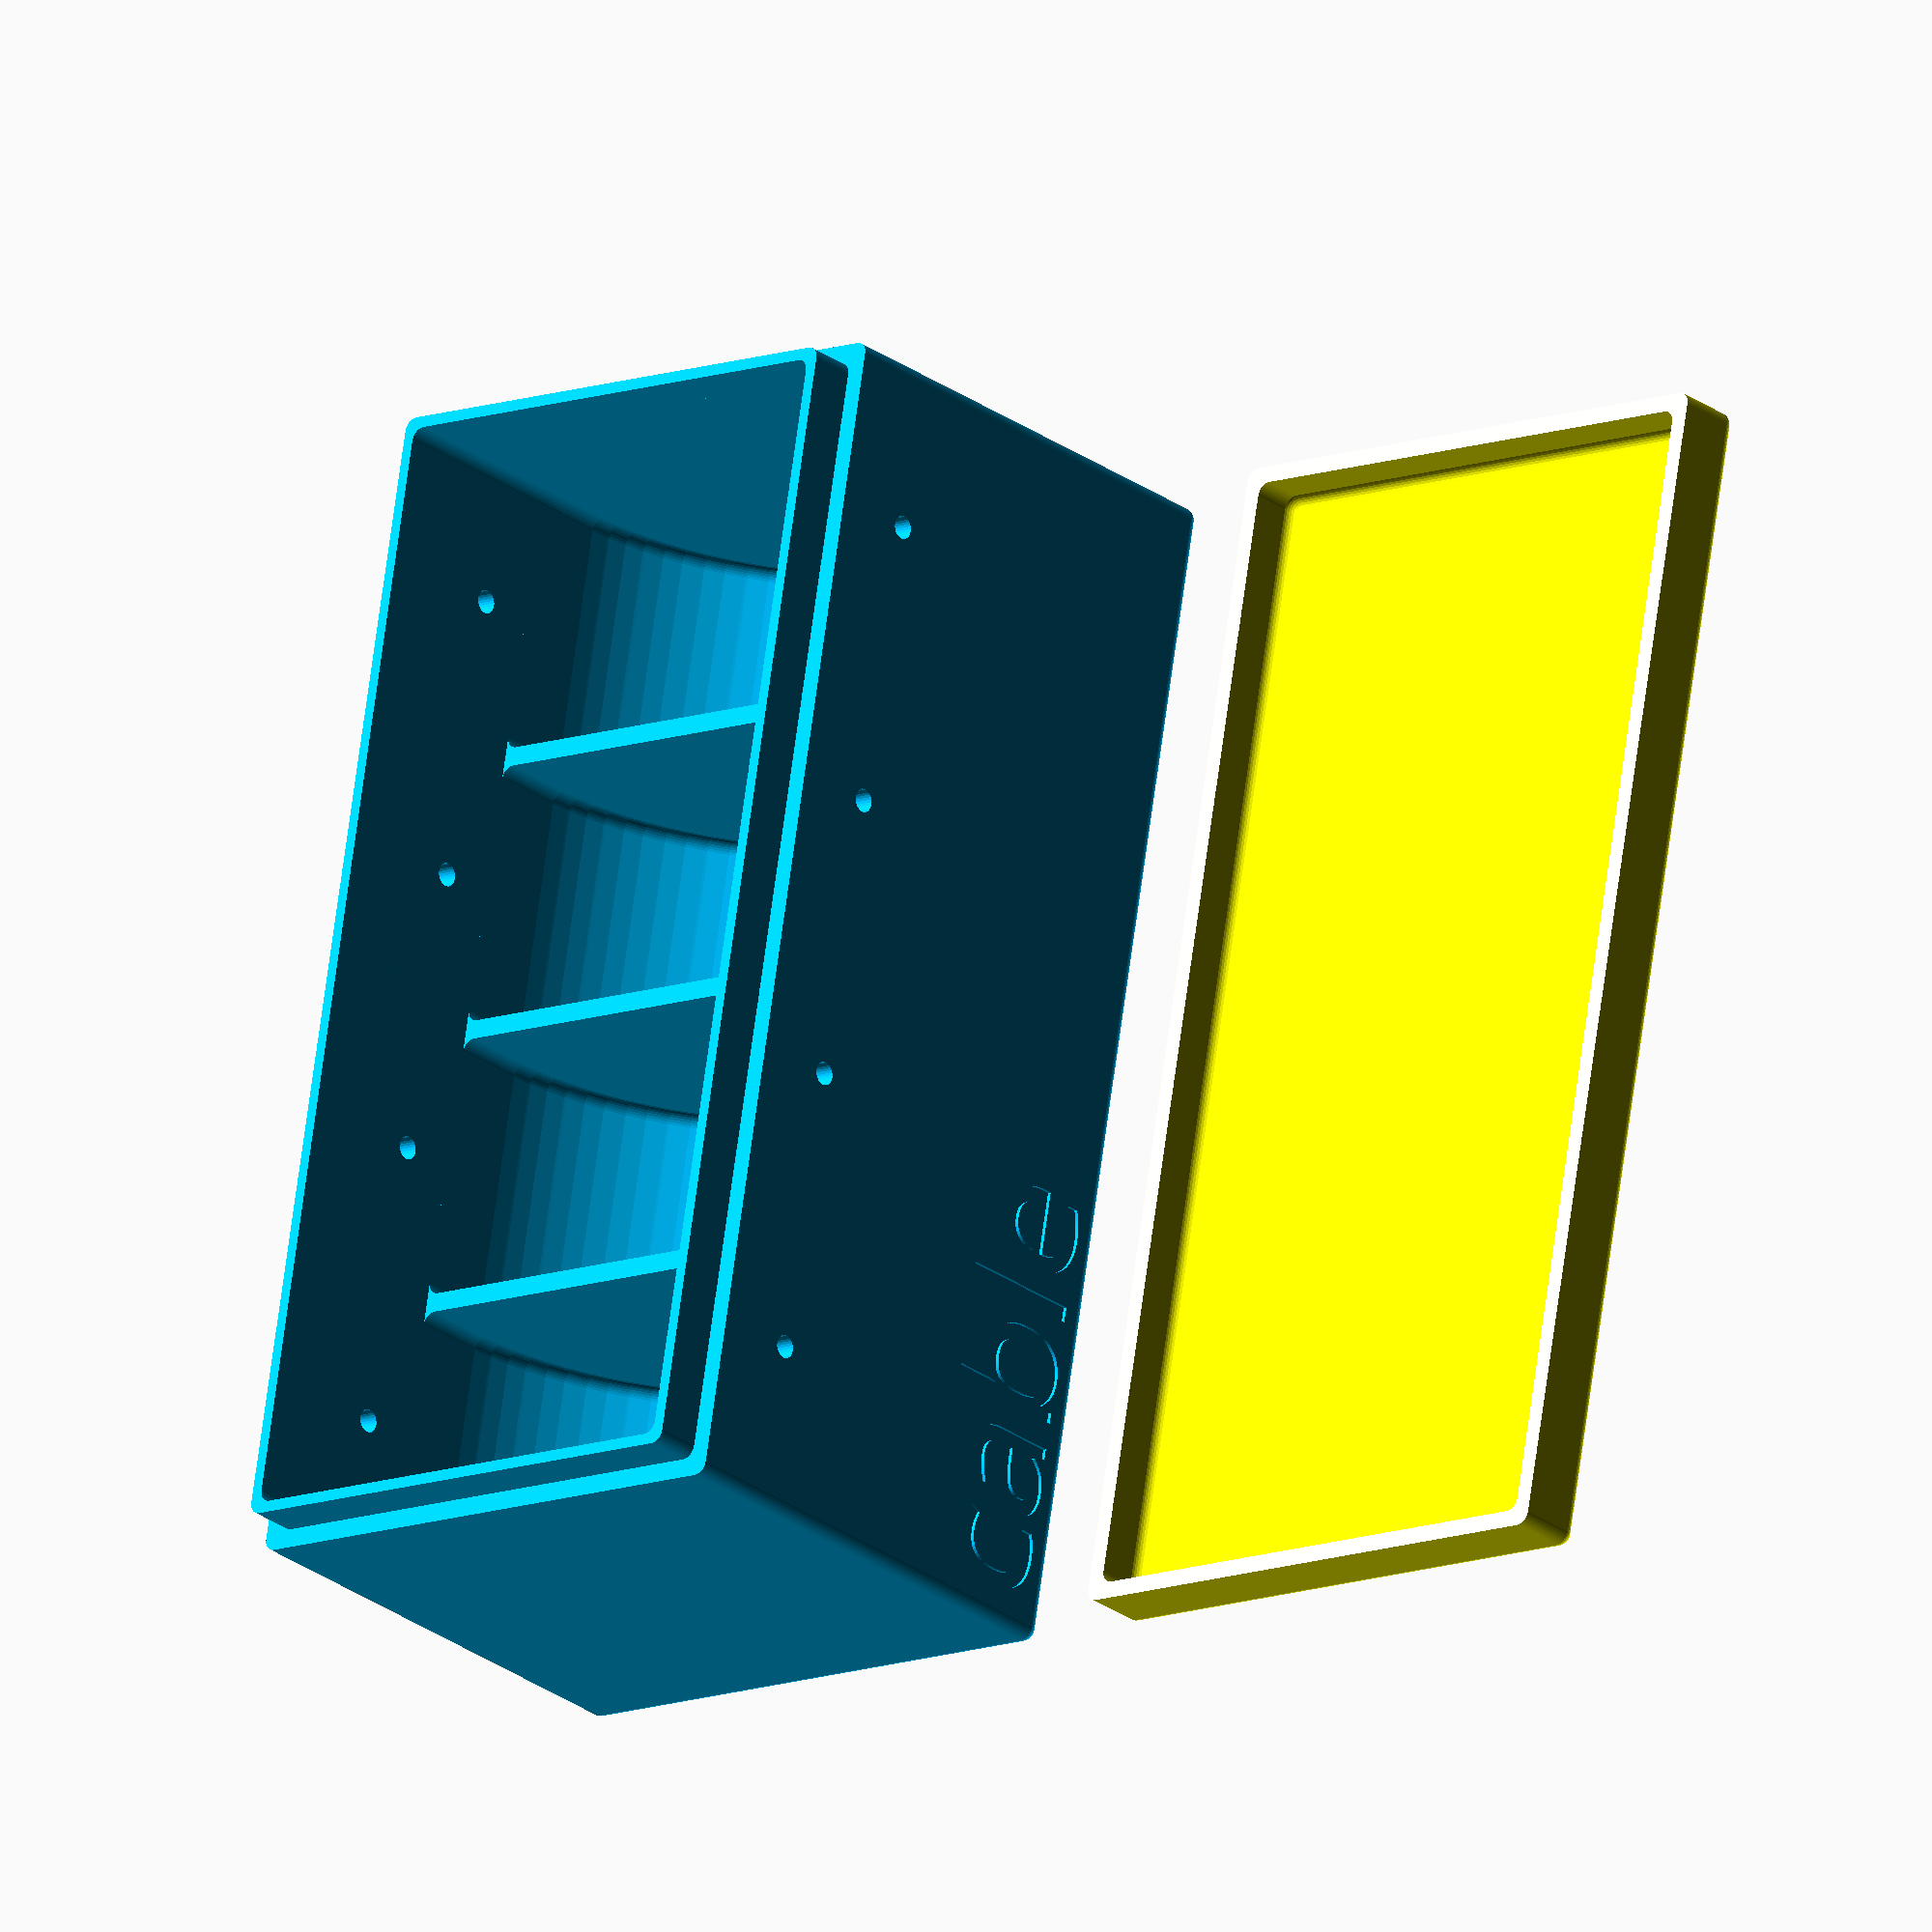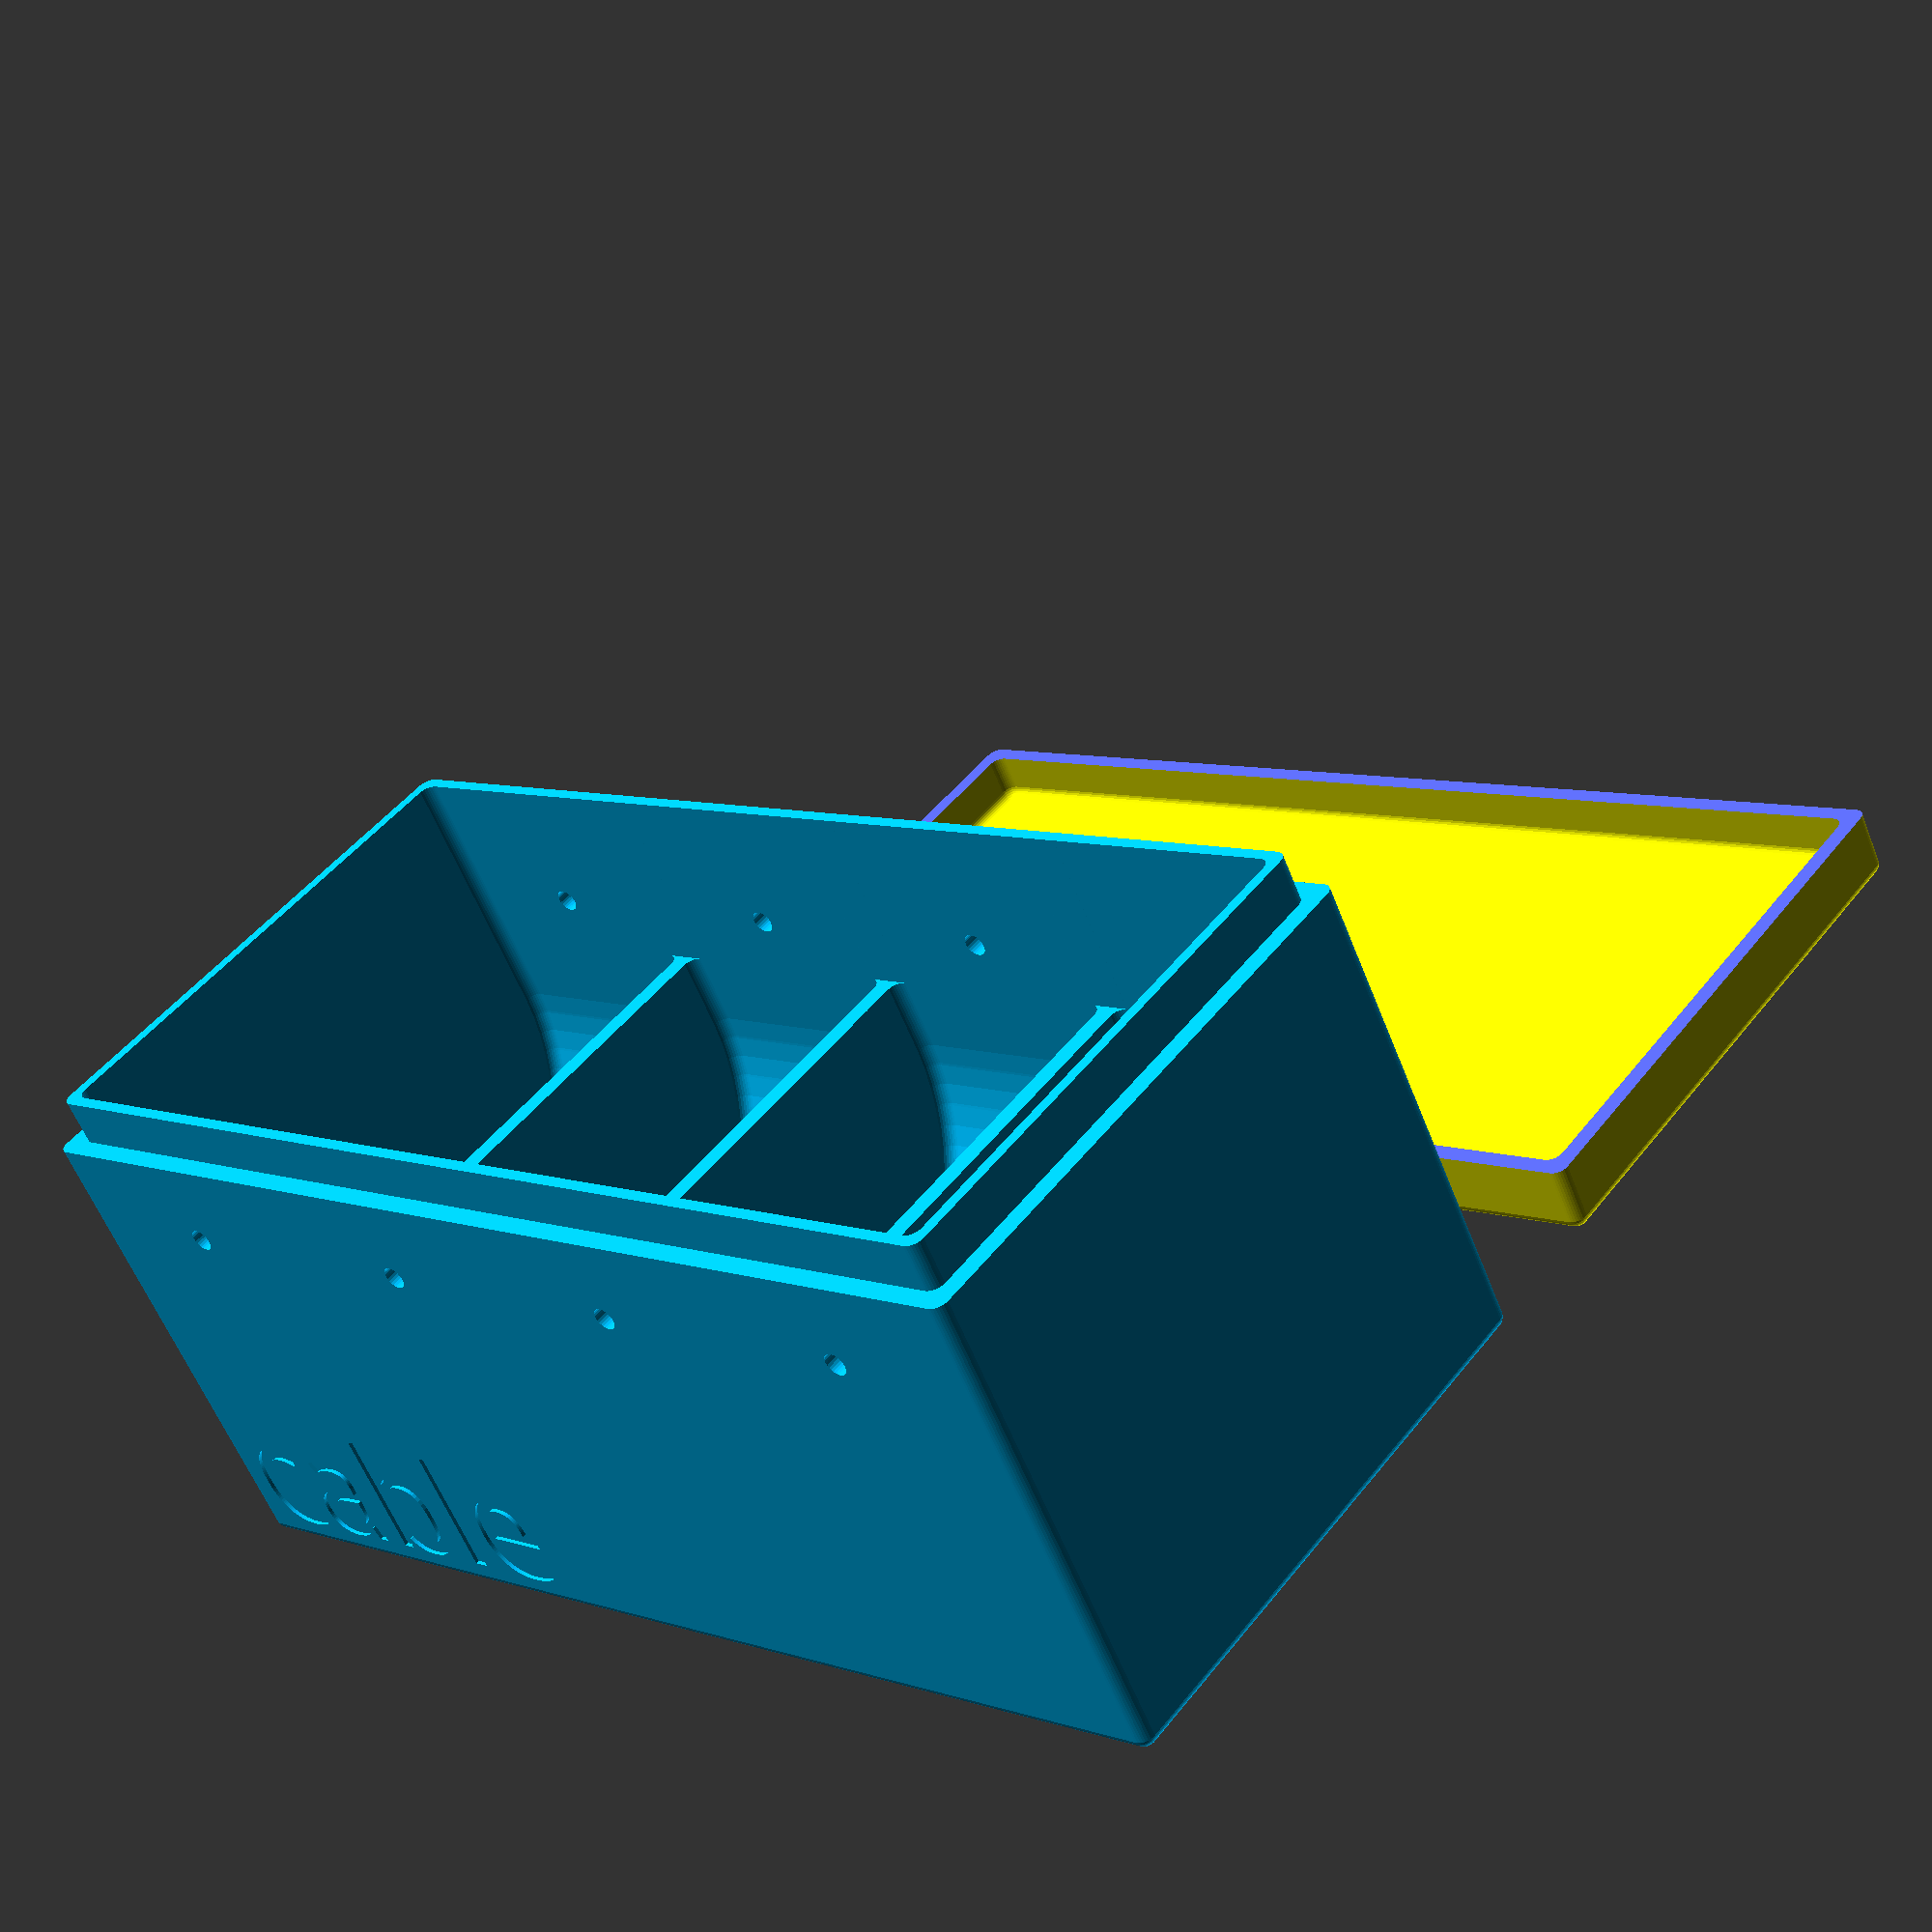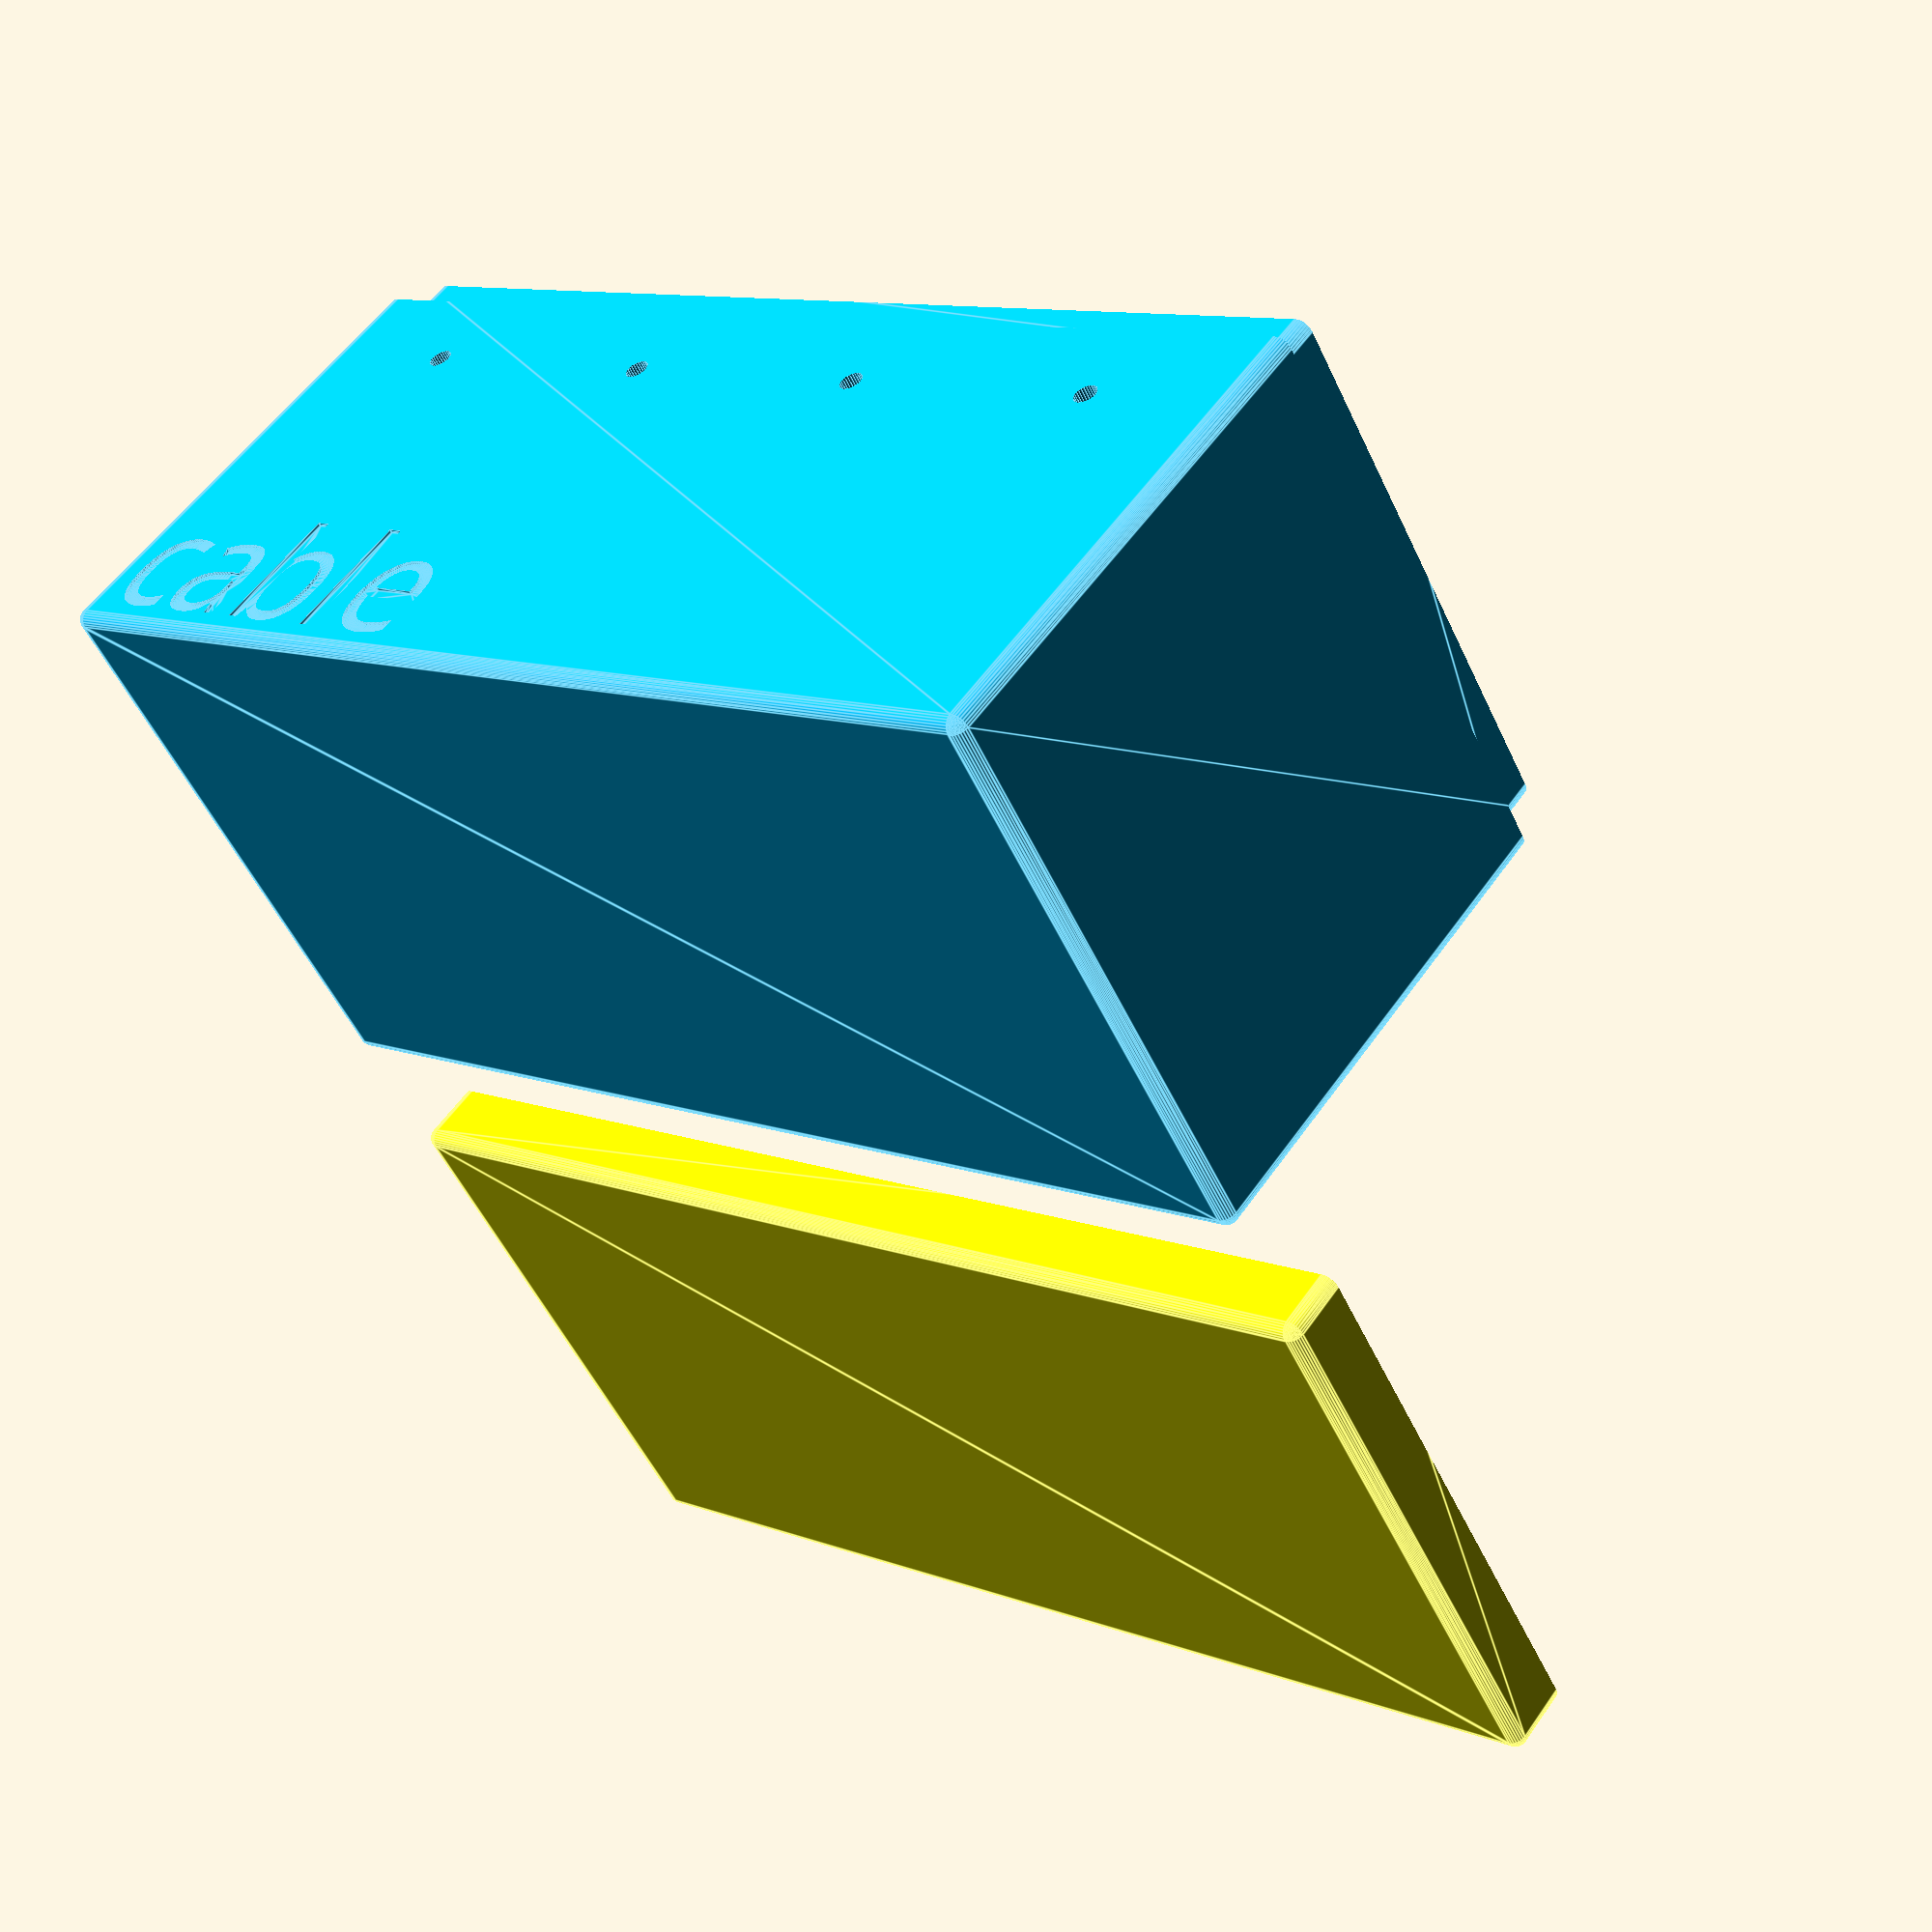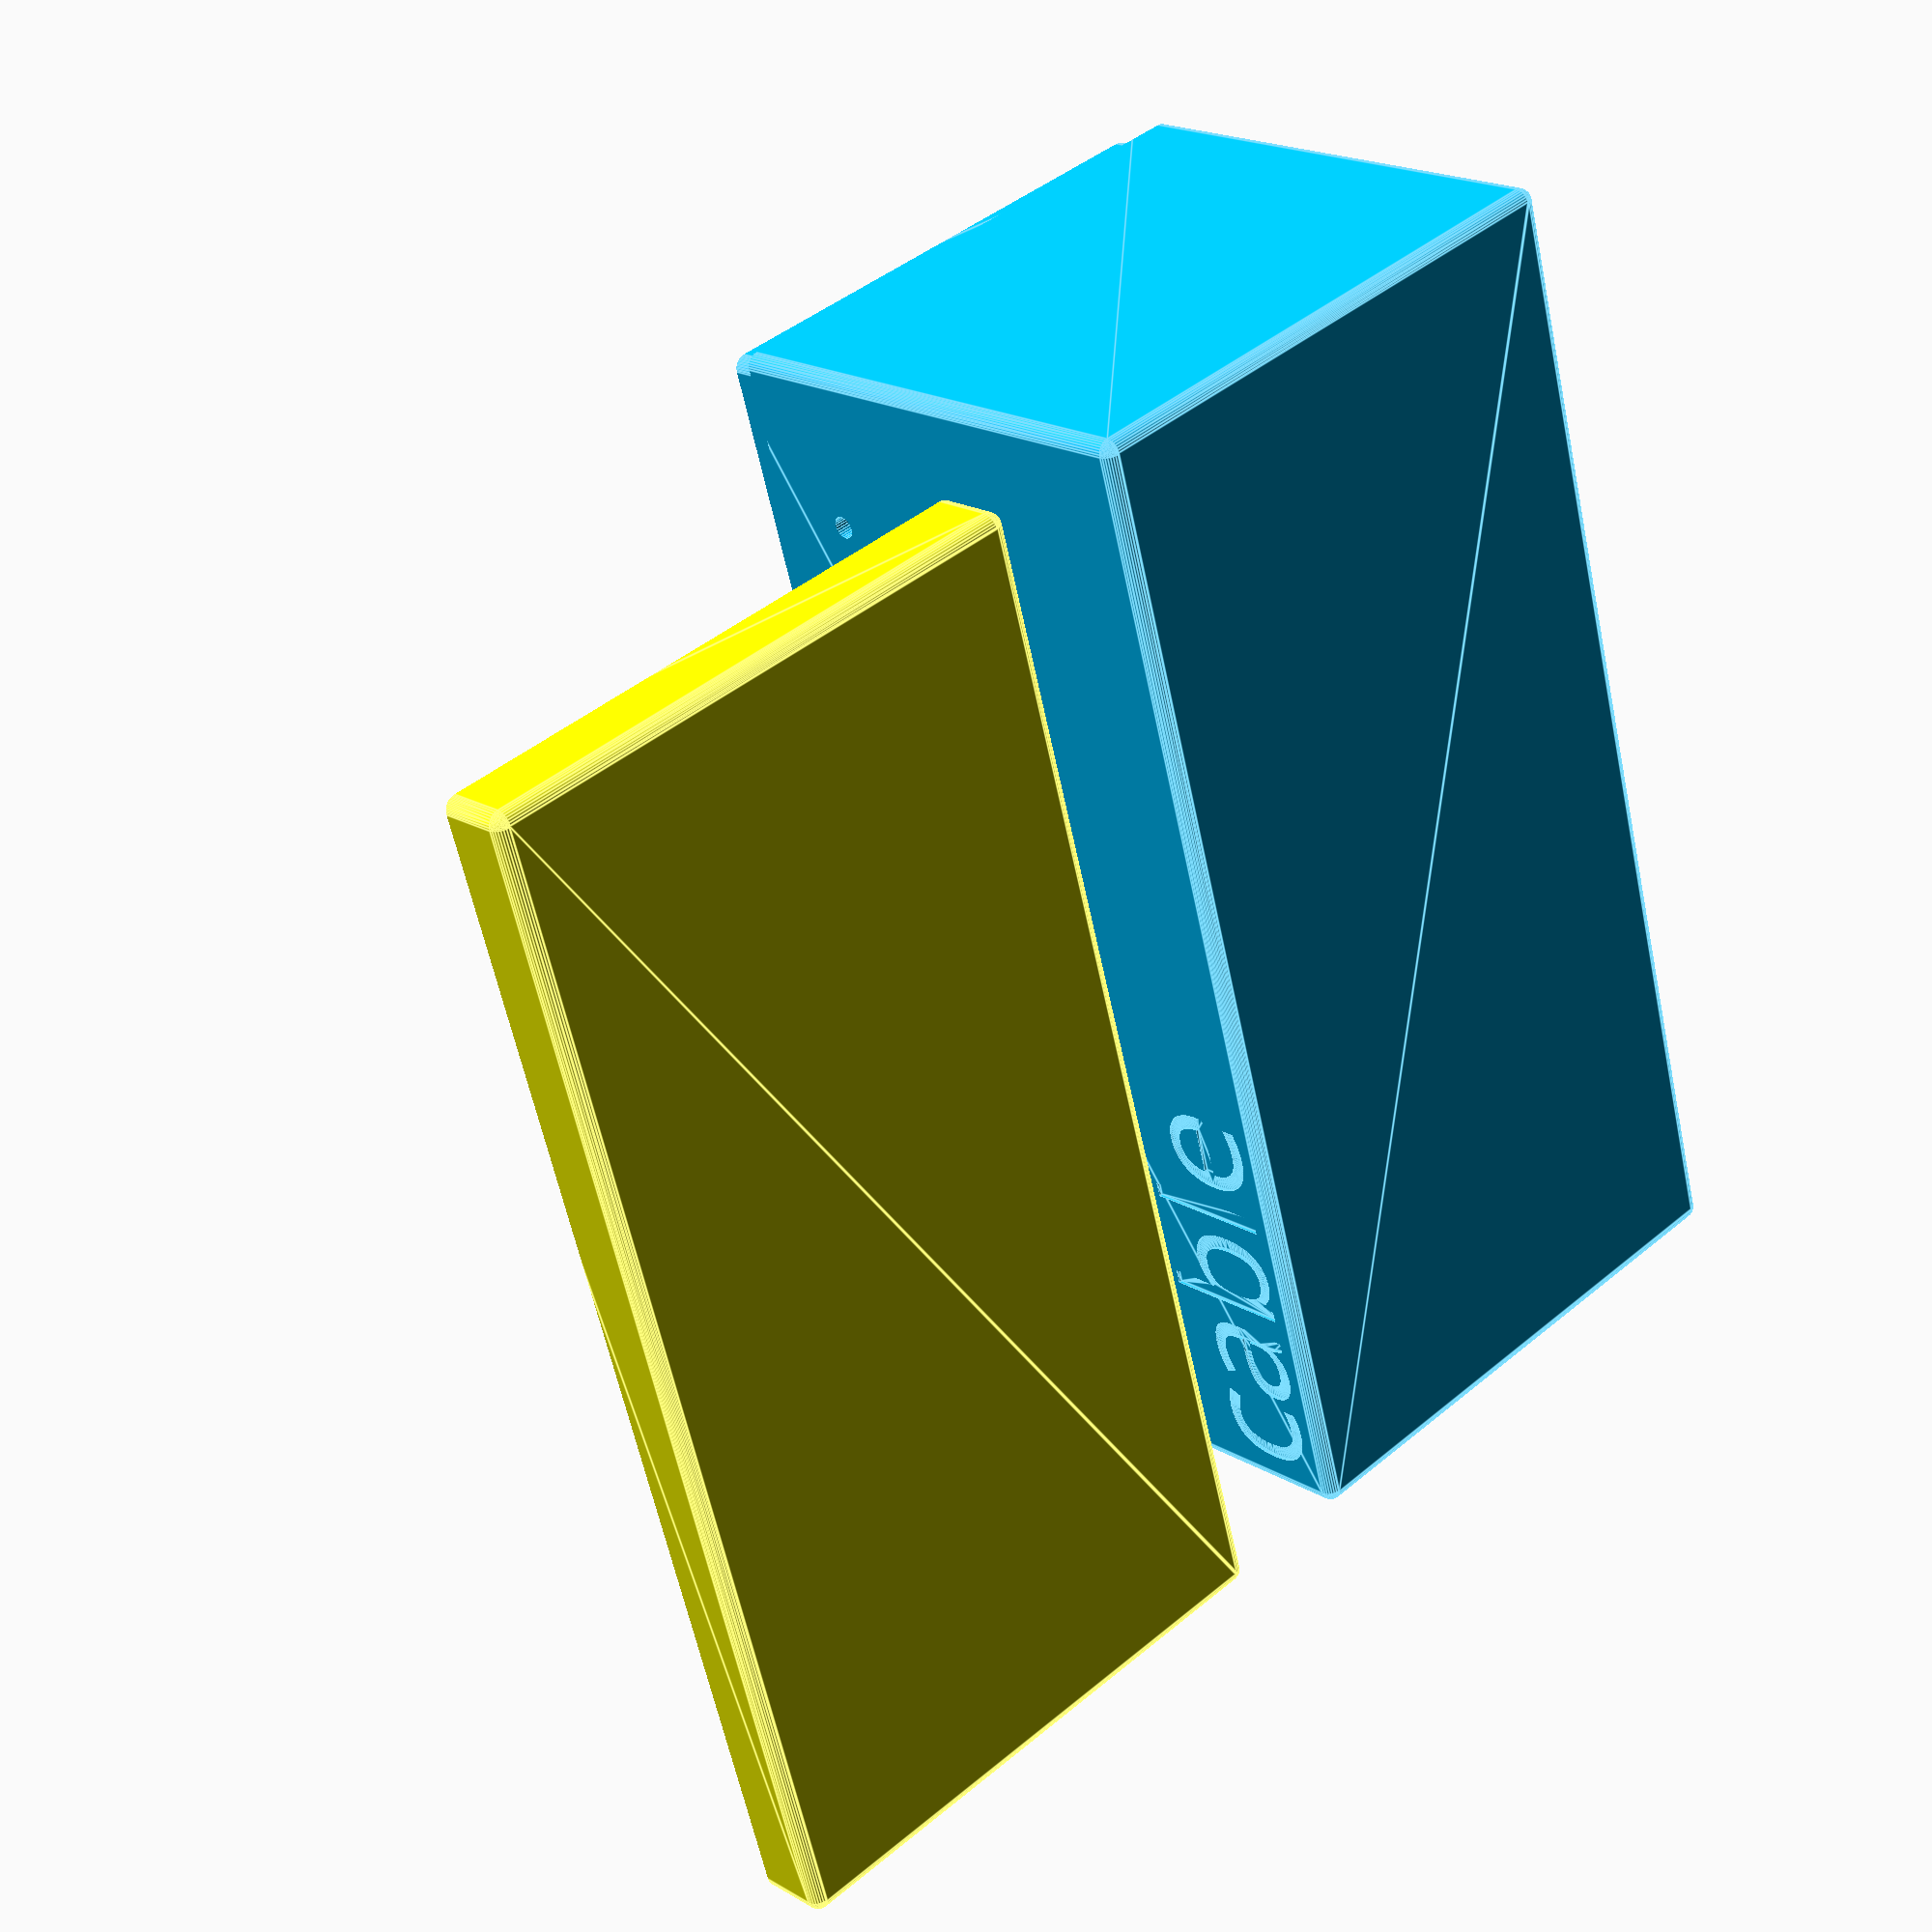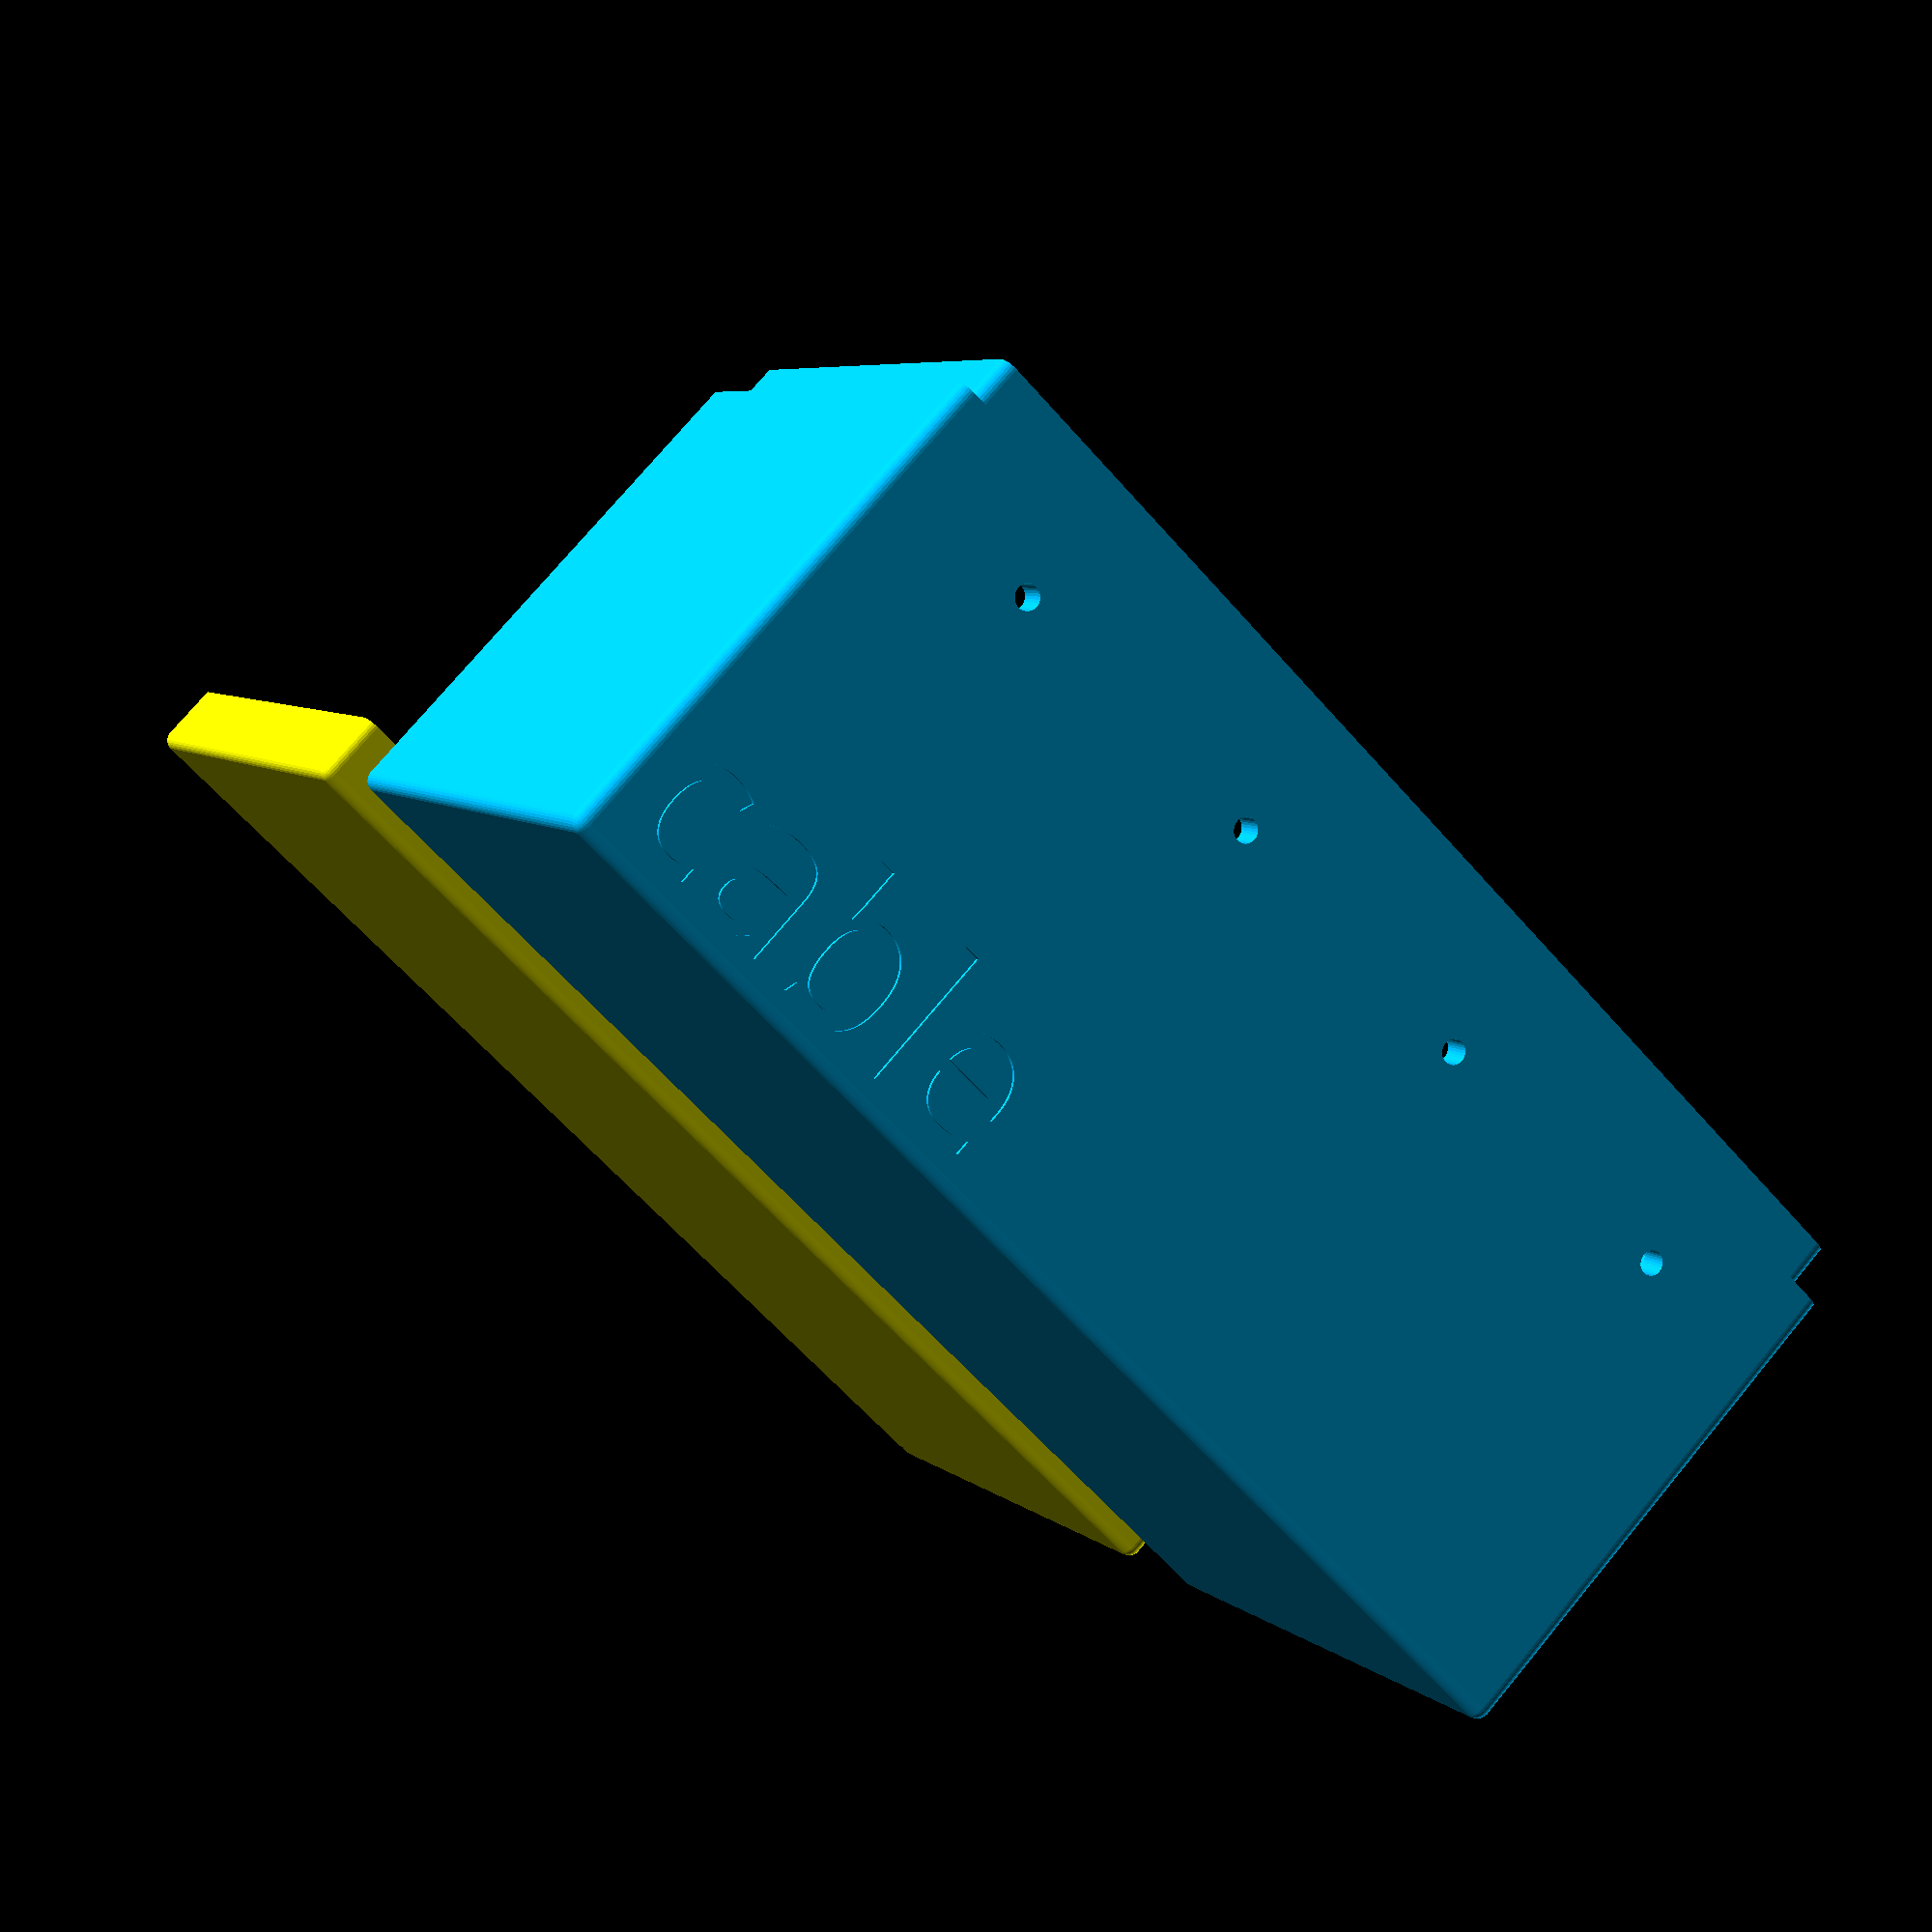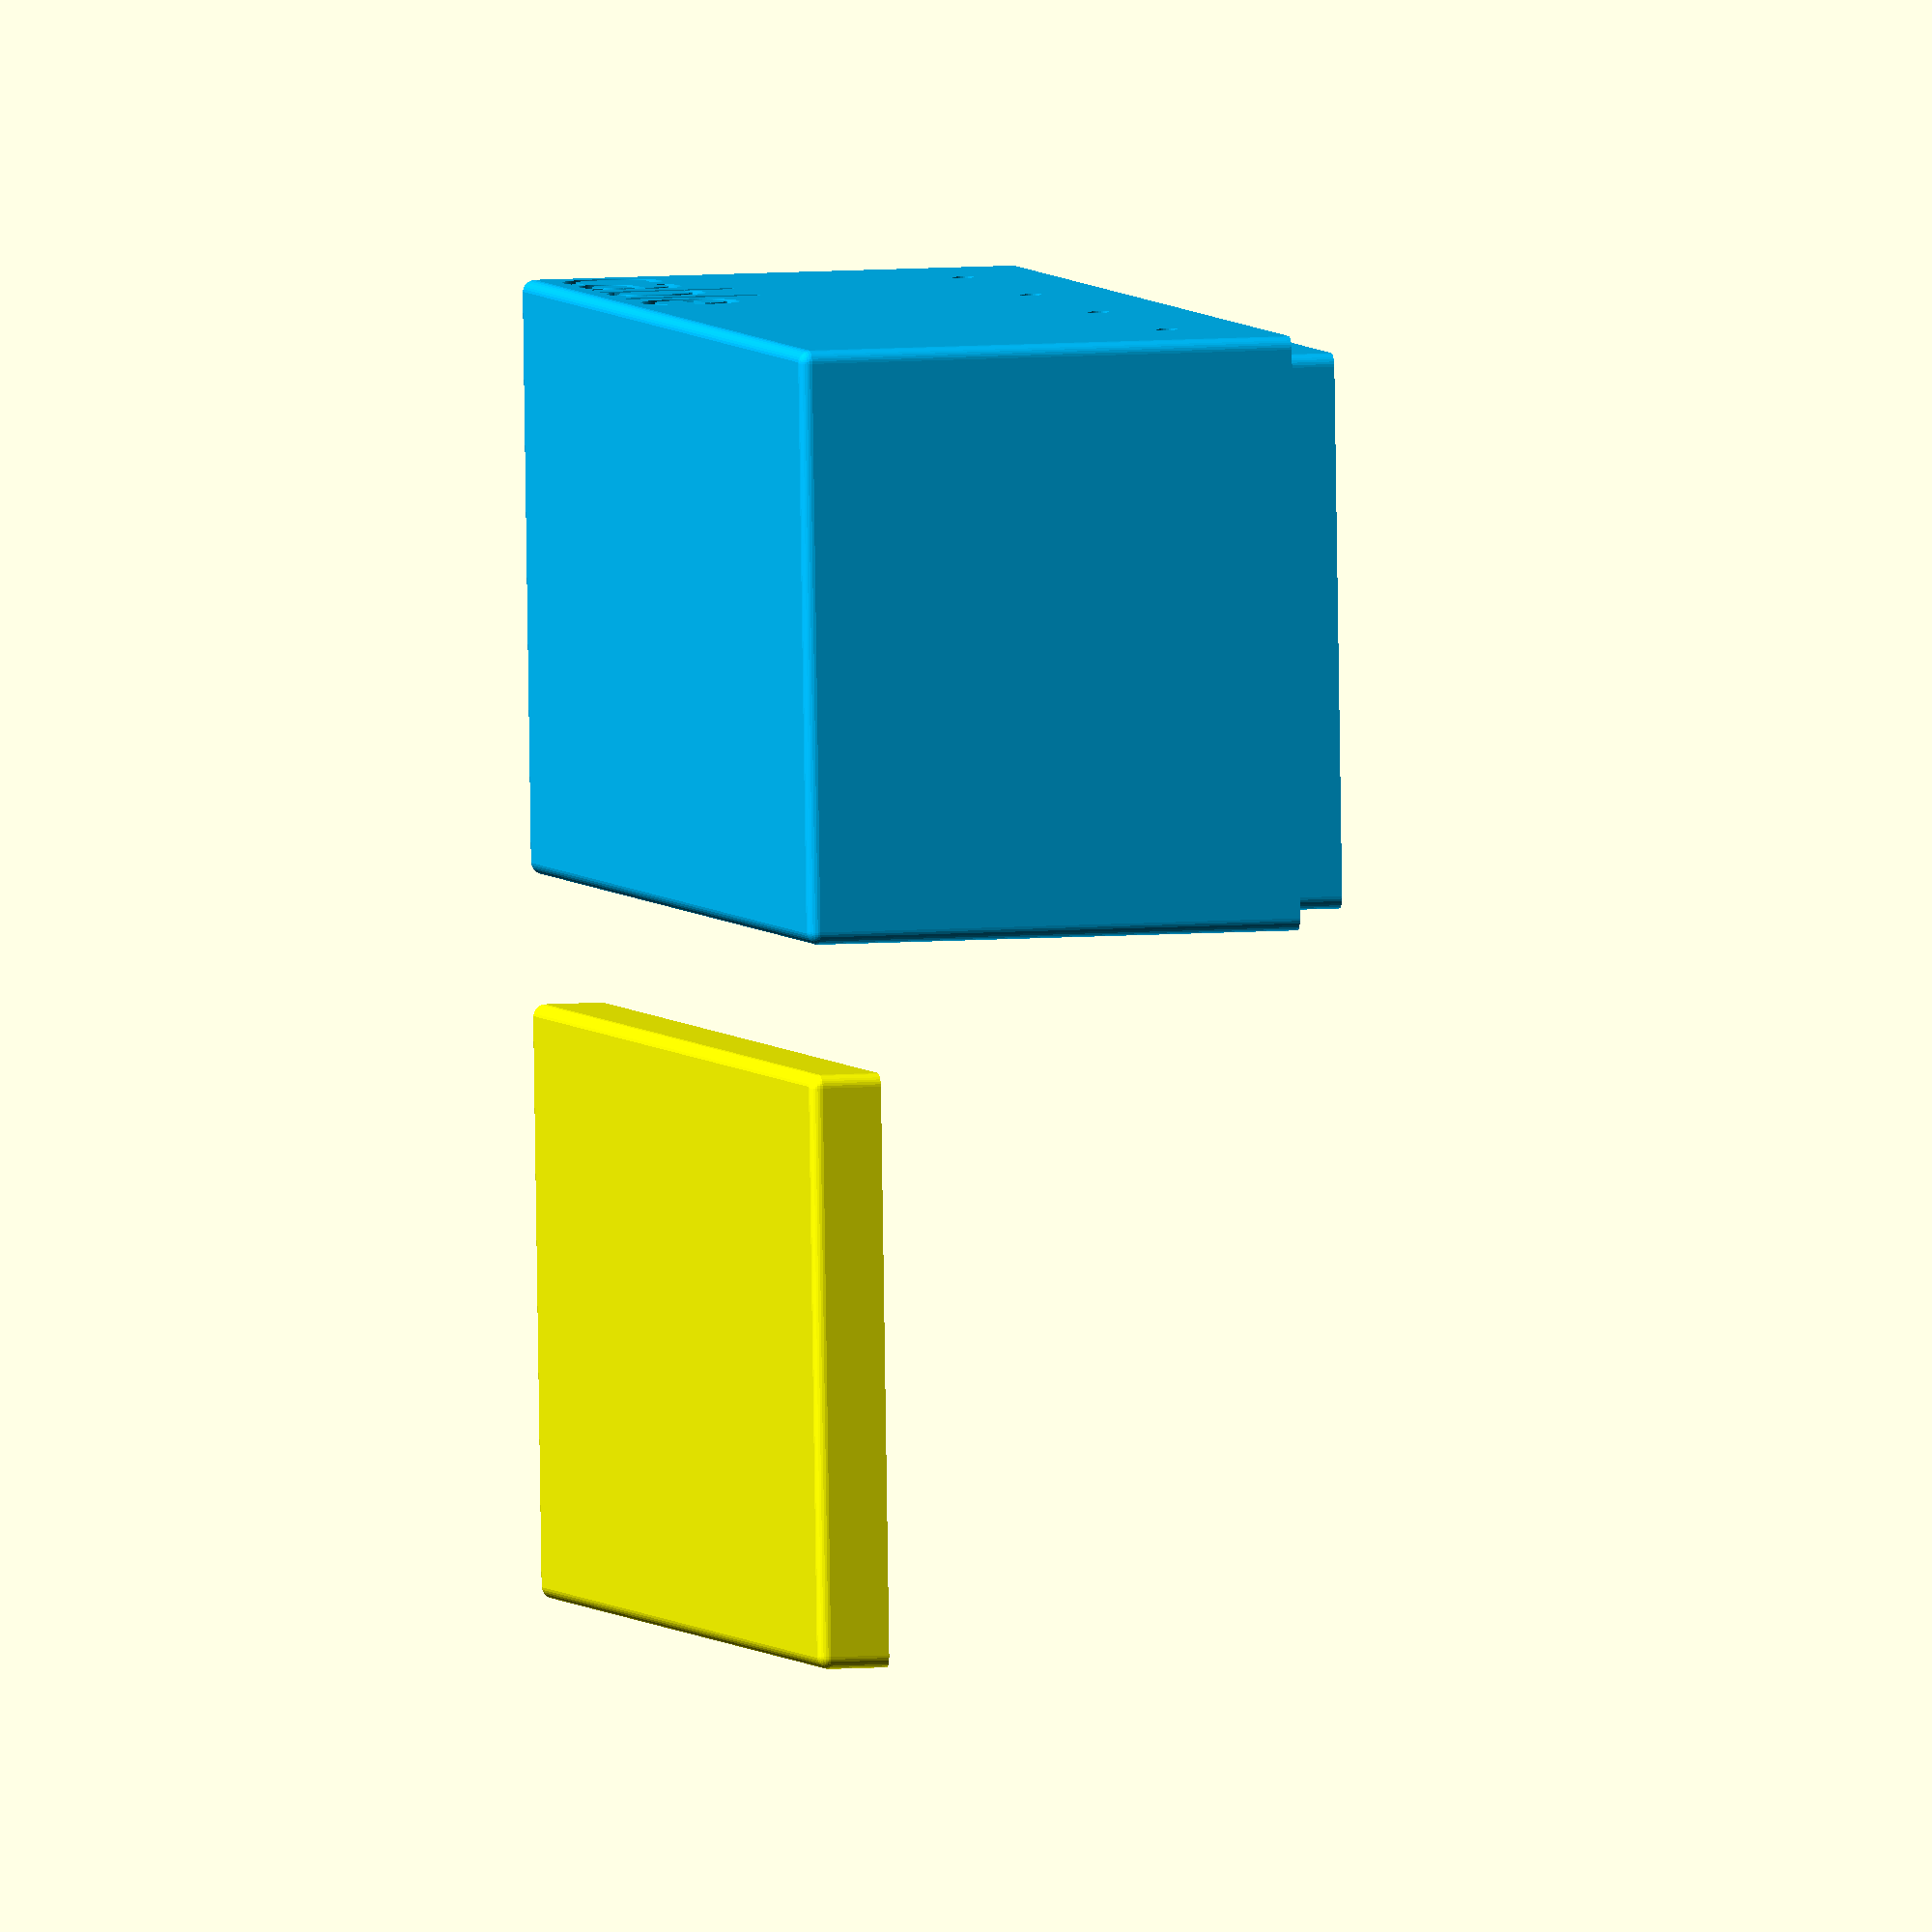
<openscad>
// This file is licensed under the following license:
// https://creativecommons.org/licenses/by-nc-nd/3.0/legalcode
// https://creativecommons.org/licenses/by-nc-nd/3.0/

// (c) 2018 Rainer Schlosshan


// preview[view:south west, tilt:top diagonal]


/* [General Settings] */
// The Diameter of your cable reel
ReelDiameter=40;
Height =ReelDiameter+1;
SizeX =  ReelDiameter+1;
// The width of your cable reel
ReelWidth=20;
SizeY= ReelWidth+1;

// Number of Columns
NumY = 4; // [1:15] 
// Number of Rows 
NumX = 1; // [1:15] 
// Compartment Type 
CompartmentType=12; // [0:Box,11:horizontal cylinder (X-Axis),12:horizontal cylinder (Y-Axis)]
// [0:Box,1:Cylinder,3:Triangle,4:RotatedRectangle,5:Pentagon5,6:Hexagon6,7:Heptagon7,8:Octagon8,9:Nonagon9,10:Decagon10,11:hoizontal cylinder (X-Axis),12:hoizontal cylinder (Y-Axis)]


//The offset in mm for the dispenser hole from the center
HoleCenterOffset=10;
MiddleCutoutVerticalOffset=HoleCenterOffset;

// the size of the dispenser hole
HoleSize=23; //[10:large,20:medium,23:small,30:tiny]
HoleSizeDivider =HoleSize ; 



/* [Text] */
// Put your text here
text="cable";
//Font to be used ( see https://fonts.google.com to choose from all of them )
font="exo"; //[<none>,Arial,ABeeZee,Abel,Abril Fatface,Aclonica,Acme,Actor,Adamina,Advent Pro,Aguafina Script,Akronim,Aladin,Aldrich,Alef,Alegreya,Alegreya Sans,Alegreya Sans SC,Alegreya SC,Alex Brush,Alfa Slab One,Alice,Alike,Alike Angular,Allan,Allerta,Allerta Stencil,Allura,Almendra,Almendra Display,Almendra SC,Amarante,Amaranth,Amatic SC,Amethysta,Amiri,Anaheim,Andada,Andika,Angkor,Annie Use Your Telescope,Anonymous Pro,Antic,Antic Didone,Antic Slab,Anton,Arapey,Arbutus,Arbutus Slab,Architects Daughter,Archivo Black,Archivo Narrow,Arimo,Arizonia,Armata,Artifika,Arvo,Asap,Asset,Astloch,Asul,Atomic Age,Aubrey,Audiowide,Autour One,Average,Average Sans,Averia Gruesa Libre,Averia Libre,Averia Sans Libre,Averia Serif Libre,Bad Script,Balthazar,Bangers,Basic,Battambang,Baumans,Bayon,Belgrano,Belleza,BenchNine,Bentham,Berkshire Swash,Bevan,Bigelow Rules,Bigshot One,Bilbo,Bilbo Swash Caps,Bitter,Black Ops One,Bokor,Bonbon,Boogaloo,Bowlby One,Bowlby One SC,Brawler,Bree Serif,Bubblegum Sans,Bubbler One,Buda,Buenard,Butcherman,Butterfly Kids,Cabin,Cabin Condensed,Cabin Sketch,Caesar Dressing,Cagliostro,Calligraffitti,Cambay,Cambo,Candal,Cantarell,Cantata One,Cantora One,Capriola,Cardo,Carme,Carrois Gothic,Carrois Gothic SC,Carter One,Caudex,Cedarville Cursive,Ceviche One,Changa One,Chango,Chau Philomene One,Chela One,Chelsea Market,Chenla,Cherry Cream Soda,Cherry Swash,Chewy,Chicle,Chivo,Cinzel,Cinzel Decorative,Clicker Script,Coda,Coda Caption,Codystar,Combo,Comfortaa,Coming Soon,Concert One,Condiment,Content,Contrail One,Convergence,Cookie,Copse,Corben,Courgette,Cousine,Coustard,Covered By Your Grace,Crafty Girls,Creepster,Crete Round,Crimson Text,Croissant One,Crushed,Cuprum,Cutive,Cutive Mono,Damion,Dancing Script,Dangrek,Dawning of a New Day,Days One,Dekko,Delius,Delius Swash Caps,Delius Unicase,Della Respira,Denk One,Devonshire,Dhurjati,Didact Gothic,Diplomata,Diplomata SC,Domine,Donegal One,Doppio One,Dorsa,Dosis,Dr Sugiyama,Droid Sans,Droid Sans Mono,Droid Serif,Duru Sans,Dynalight,Eagle Lake,Eater,EB Garamond,Economica,Ek Mukta,Electrolize,Elsie,Elsie Swash Caps,Emblema One,Emilys Candy,Engagement,Englebert,Enriqueta,Erica One,Esteban,Euphoria Script,Ewert,Exo,Exo 2,Expletus Sans,Fanwood Text,Fascinate,Fascinate Inline,Faster One,Fasthand,Fauna One,Federant,Federo,Felipa,Fenix,Finger Paint,Fira Mono,Fira Sans,Fjalla One,Fjord One,Flamenco,Flavors,Fondamento,Fontdiner Swanky,Forum,Francois One,Freckle Face,Fredericka the Great,Fredoka One,Freehand,Fresca,Frijole,Fruktur,Fugaz One,Gabriela,Gafata,Galdeano,Galindo,Gentium Basic,Gentium Book Basic,Geo,Geostar,Geostar Fill,Germania One,GFS Didot,GFS Neohellenic,Gidugu,Gilda Display,Give You Glory,Glass Antiqua,Glegoo,Gloria Hallelujah,Goblin One,Gochi Hand,Gorditas,Goudy Bookletter 1911,Graduate,Grand Hotel,Gravitas One,Great Vibes,Griffy,Gruppo,Gudea,Gurajada,Habibi,Halant,Hammersmith One,Hanalei,Hanalei Fill,Handlee,Hanuman,Happy Monkey,Headland One,Henny Penny,Herr Von Muellerhoff,Hind,Holtwood One SC,Homemade Apple,Homenaje,Iceberg,Iceland,IM Fell Double Pica,IM Fell Double Pica SC,IM Fell DW Pica,IM Fell DW Pica SC,IM Fell English,IM Fell English SC,IM Fell French Canon,IM Fell French Canon SC,IM Fell Great Primer,IM Fell Great Primer SC,Imprima,Inconsolata,Inder,Indie Flower,Inika,Irish Grover,Istok Web,Italiana,Italianno,Jacques Francois,Jacques Francois Shadow,Jim Nightshade,Jockey One,Jolly Lodger,Josefin Sans,Josefin Slab,Joti One,Judson,Julee,Julius Sans One,Junge,Jura,Just Another Hand,Just Me Again Down Here,Kalam,Kameron,Kantumruy,Karla,Karma,Kaushan Script,Kavoon,Kdam Thmor,Keania One,Kelly Slab,Kenia,Khand,Khmer,Khula,Kite One,Knewave,Kotta One,Koulen,Kranky,Kreon,Kristi,Krona One,La Belle Aurore,Laila,Lakki Reddy,Lancelot,Lateef,Lato,League Script,Leckerli One,Ledger,Lekton,Lemon,Liberation Sans,Libre Baskerville,Life Savers,Lilita One,Lily Script One,Limelight,Linden Hill,Lobster,Lobster Two,Londrina Outline,Londrina Shadow,Londrina Sketch,Londrina Solid,Lora,Love Ya Like A Sister,Loved by the King,Lovers Quarrel,Luckiest Guy,Lusitana,Lustria,Macondo,Macondo Swash Caps,Magra,Maiden Orange,Mako,Mallanna,Mandali,Marcellus,Marcellus SC,Marck Script,Margarine,Marko One,Marmelad,Martel Sans,Marvel,Mate,Mate SC,Maven Pro,McLaren,Meddon,MedievalSharp,Medula One,Megrim,Meie Script,Merienda,Merienda One,Merriweather,Merriweather Sans,Metal,Metal Mania,Metamorphous,Metrophobic,Michroma,Milonga,Miltonian,Miltonian Tattoo,Miniver,Miss Fajardose,Modak,Modern Antiqua,Molengo,Molle,Monda,Monofett,Monoton,Monsieur La Doulaise,Montaga,Montez,Montserrat,Montserrat Alternates,Montserrat Subrayada,Moul,Moulpali,Mountains of Christmas,Mouse Memoirs,Mr Bedfort,Mr Dafoe,Mr De Haviland,Mrs Saint Delafield,Mrs Sheppards,Muli,Mystery Quest,Neucha,Neuton,New Rocker,News Cycle,Niconne,Nixie One,Nobile,Nokora,Norican,Nosifer,Nothing You Could Do,Noticia Text,Noto Sans,Noto Serif,Nova Cut,Nova Flat,Nova Mono,Nova Oval,Nova Round,Nova Script,Nova Slim,Nova Square,NTR,Numans,Nunito,Odor Mean Chey,Offside,Old Standard TT,Oldenburg,Oleo Script,Oleo Script Swash Caps,Open Sans,Open Sans Condensed,Oranienbaum,Orbitron,Oregano,Orienta,Original Surfer,Oswald,Over the Rainbow,Overlock,Overlock SC,Ovo,Oxygen,Oxygen Mono,Pacifico,Paprika,Parisienne,Passero One,Passion One,Pathway Gothic One,Patrick Hand,Patrick Hand SC,Patua One,Paytone One,Peddana,Peralta,Permanent Marker,Petit Formal Script,Petrona,Philosopher,Piedra,Pinyon Script,Pirata One,Plaster,Play,Playball,Playfair Display,Playfair Display SC,Podkova,Poiret One,Poller One,Poly,Pompiere,Pontano Sans,Port Lligat Sans,Port Lligat Slab,Prata,Preahvihear,Press Start 2P,Princess Sofia,Prociono,Prosto One,PT Mono,PT Sans,PT Sans Caption,PT Sans Narrow,PT Serif,PT Serif Caption,Puritan,Purple Purse,Quando,Quantico,Quattrocento,Quattrocento Sans,Questrial,Quicksand,Quintessential,Qwigley,Racing Sans One,Radley,Rajdhani,Raleway,Raleway Dots,Ramabhadra,Ramaraja,Rambla,Rammetto One,Ranchers,Rancho,Ranga,Rationale,Ravi Prakash,Redressed,Reenie Beanie,Revalia,Ribeye,Ribeye Marrow,Righteous,Risque,Roboto,Roboto Condensed,Roboto Slab,Rochester,Rock Salt,Rokkitt,Romanesco,Ropa Sans,Rosario,Rosarivo,Rouge Script,Rozha One,Rubik Mono One,Rubik One,Ruda,Rufina,Ruge Boogie,Ruluko,Rum Raisin,Ruslan Display,Russo One,Ruthie,Rye,Sacramento,Sail,Salsa,Sanchez,Sancreek,Sansita One,Sarina,Sarpanch,Satisfy,Scada,Scheherazade,Schoolbell,Seaweed Script,Sevillana,Seymour One,Shadows Into Light,Shadows Into Light Two,Shanti,Share,Share Tech,Share Tech Mono,Shojumaru,Short Stack,Siemreap,Sigmar One,Signika,Signika Negative,Simonetta,Sintony,Sirin Stencil,Six Caps,Skranji,Slabo 13px,Slabo 27px,Slackey,Smokum,Smythe,Sniglet,Snippet,Snowburst One,Sofadi One,Sofia,Sonsie One,Sorts Mill Goudy,Source Code Pro,Source Sans Pro,Source Serif Pro,Special Elite,Spicy Rice,Spinnaker,Spirax,Squada One,Sree Krushnadevaraya,Stalemate,Stalinist One,Stardos Stencil,Stint Ultra Condensed,Stint Ultra Expanded,Stoke,Strait,Sue Ellen Francisco,Sunshiney,Supermercado One,Suranna,Suravaram,Suwannaphum,Swanky and Moo Moo,Syncopate,Tangerine,Taprom,Tauri,Teko,Telex,Tenali Ramakrishna,Tenor Sans,Text Me One,The Girl Next Door,Tienne,Timmana,Tinos,Titan One,Titillium Web,Trade Winds,Trocchi,Trochut,Trykker,Tulpen One,Ubuntu,Ubuntu Condensed,Ubuntu Mono,Ultra,Uncial Antiqua,Underdog,Unica One,UnifrakturCook,UnifrakturMaguntia,Unkempt,Unlock,Unna,Vampiro One,Varela,Varela Round,Vast Shadow,Vesper Libre,Vibur,Vidaloka,Viga,Voces,Volkhov,Vollkorn,Voltaire,VT323,Waiting for the Sunrise,Wallpoet,Walter Turncoat,Warnes,Wellfleet,Wendy One,Wire One,Yanone Kaffeesatz,Yellowtail,Yeseva One,Yesteryear,Zeyada]
FontSize=10; //[2,3,4,5,6,7,8,9,10,12,15,17,20,25,30,40,50]
Bold=false;
Italic=false;

//This parameter defines the thickness of the text. Negative values imprint text to the box, positive text will be added on top off the walls
FontThickness=-0.3; //[-5,-4,-3,-2,-1.5,-1.3,-1,-0.7,-0.5,-0.4,-0.3,-0.2,-0.1,0,0.1,0.2,0.3,0.4,0.5,0.7,1,1.3,1.5,2,3,4,5]
// Location of the text set all to none to disable text
X_Axis_Location=2; // [0:None,1:On 1 Side,2:On both Sides]
// Location of the text
Y_Axis_Location=0; // [0:None,1:On 1 Side,2:On both Sides]
// Location of the text on the lid
Lid_Location=0; // [0:None,1:Negative imprint on top of lid,2:Negative imprint inside of lid,3:both]

// Rotate the text by this angle 
TextRotation=0; // positive values=clockwise, negative values=counter clockwise

// Allignment should only be changed wen Rotation=0
HorizontalAllignment="left"; //[left,center,right]
VerticalAllignment="bottom"; //[top,center,bottom]

// Add an additional horizontal offset (mm)
TextHorizontalOffset=0;
TextVerticalOffset=0;


/* [Lid] */
// Which part(s) would you like to create?
parts = "both"; // [first:Box Only,second:lid only,both:box and lid]


// Select the type of lid you you like to create?
LidType= "Notched"; // ["None":No Lid,"SlideOver":SlideOver-lid that slides over outside walls of the box,"Notched":Notched-lid that slides over a "notch" w.o. incr. width/length]

// The inner height of your lid
LidHeight=4;
// The tolerance to add to the lid in order to fit
LidTolerance=0.3;
// The Thickness of the Lid walls
LidT =1.5; // [0,0.1,0.2,0.3,0.4,0.5,0.6,0.8,1,1.5,2,2.5,3,3.5,4,4.5,5,6,7,8,9,10,11,12,13,14,15]
// Do you want cutouts on the lid side walls for easier removal?
LidCutout = 0; //[0:No,1:On X-Axis,2:On Y-Axis,3:On Both Sides]

/* [Magnetic Lid] */
// Do you want to add Holes for Magnet closing mechanism for the lid?
LidMagnet = 0; //[0:No,1:Yes]
// Diameter of the optional Magnet holes
LidMagnetDia=6.1;
// Depth of the optional Magnet holes
LidMagnetDepth=1.1;

/* [Rounded Edges] */
// Radius in mm for rounding of outside edges? 0 disables rounding
OuterEdgesRadius=1; 
// Radius in mm for rounded edges in the compartments?  0 disables rounding
InnerEdgesRadius=1; 
// The number of segments a single circle is being rendered from. The higher this number is the better the quiality of especially bigger roundings will be, but increasing this will have a performance impact when creating /previewing your object
CircleSegments=75; 

/* [Advanced Settings] */
// Depth of an additional cutout over the full inner structure. (0=the compartments and outer Wall use the same height)
RecessInnerPart=15;
// The Thickness of the outer walls in mm
WallT =1.5; 
// The Thickness of the inner walls in mm(compartment separators)
SeparatorT =1.5; 
// The Thickness of the Bottom in mm
BottomT =1.5; 



// ignore variable values below
/* [Hidden] */
// Do you want a cutout on the top edges of the box?
TopCutout =0; // [0:None,1:Round On X Axis,2:Round On Y Axis,3:Round on X&Y Axis,7:Round Only 1 Outside on X Axis,8:Round Only 1 Outside on Y Axis,9:Round Only 1 Outside on X&Y Axis,4:Finger Slots All Sides,5:Finger Slots on Y Axis,6:Finger Slots on X Axis]
// Enable this parameter to place the fingercoutouts ony on the outside walls
FingerCutoutCount = 1; //[0:All,1:Only in outside walls,2:Only in one one outer wall]
// Do you want a cutout in the middle of the box per Row?
MiddleCutout =1; // [0:None,1:Round on X Axis,4:Round on Y Axis,2:Round Both outer sides,3:Diamond]
// Do you want a cutout on the bottom side of the box?
BottomCutout = 0; // [0:None,1:Round On X Axis,2:Round On Y Axis,3:Hole on bottom side of each compartment,4:4mmCylinderPositive,5:6mmCylinderPositive,6:8mmCylinderPositive,7:10mmCylinderPositive]
//* [Bottom Magnets] */
// The number of magnets added to each compartment
MagnetCount=0; //[0,1,2,4]
//The Diameter of the Magnets (Add some Tolerance!) 
MagnetDiameter=8.2; 
//The Height of the Magnets (Add some Tolerance!) (BottomT will also be increased by this value)
MagnetHeight=3; 
// Do you want a perforated Lid?
PerforatedLid=0;//[0:No,1:Yes]

// Quality Settings
$fa=360/CircleSegments;//360/$fa = Max Facets Number
$fs=0.2; //prefered facet length 


print_part();
module print_part() {
    /*if (parts == "first") {
		makebox();
	} else if (parts == "second") {
		lidcreator();
	} else if (parts == "both") {
		both();
	}*/
    part=(parts=="first"
        ?"box"
        :(parts=="second"
            ?"lid"
            :"both")
        );
    
    translate([0, 0, 0]) 
	RainersBoxCreator(
        _part=part
        ,_LidType=LidType
        ,_Height=Height
        ,_SizeY=SizeY
        ,_SizeX=SizeX
        ,_WallT=WallT+(LidMagnet?LidMagnetDia-InnerEdgesRadius:0)
        ,_BottomT=BottomT
        ,_SeparatorT=SeparatorT
        ,_NumX=NumX
        ,_NumY=NumY
        ,_TopCutout=TopCutout
        ,_MiddleCutout=MiddleCutout
        ,_MiddleCutoutVerticalOffset=MiddleCutoutVerticalOffset
        ,_BottomCutout=BottomCutout
        ,_HoleSizeDivider=HoleSizeDivider
        ,_CompartmentType=CompartmentType
        ,_InnerRadius=InnerEdgesRadius
        ,_OuterRadius=OuterEdgesRadius
        // Bottom Magnets for compartments
        ,_MagnetDiameter=MagnetDiameter
        ,_MagnetHeight=MagnetHeight
        // Generral Lid Parameters
        ,_MagnetCount=MagnetCount
        ,_LidT=LidT
        ,_LidHeight=LidHeight
        ,_LidTolerance=LidTolerance
        ,_LidMagnet=LidMagnet
        ,_LidMagnetDia=LidMagnetDia
        ,_LidMagnetDepth=LidMagnetDepth
        ,_LidMagnetAddDist=0
        ,_LidCutout=0
        ,_RecessDepth=RecessInnerPart
        ,_color="DeepSkyBlue"
        ,_Text=text
        ,_Font=font
        ,_FontSize=FontSize
        ,_StyleBold=Bold
        ,_StyleItalic=Italic
        ,_FontThickness=FontThickness
        ,_TextLocationX=X_Axis_Location
        ,_TextLocationY=Y_Axis_Location
        ,_TextLocationLid=Lid_Location
        ,_TextRotation=TextRotation
        ,_TextHAllign=HorizontalAllignment
        ,_TextVAllign=VerticalAllignment
        ,_TextHOffset=TextHorizontalOffset
        ,_TextVOffset=TextVerticalOffset
        //,_CompInc=CompInc

	);
}


/************************************************ Rainer's Modules below *********************************************/
// Version 5.1 2018-12-27
module RainersBoxCreator(
,_part="box" // box,lid
,_DebugMsg=""
,_LidType="Notched" //"SlideOver" (over the whole box) or "Notched"(with groove on top)
, _Height=30
,_SizeY=20
,_SizeX=40
,_WallT=1.5
,_BottomT=1.5
,_SeparatorT=1.5
,_NumX =2
,_NumY =3
,_TopCutout=0
,_MiddleCutout=0
,_MiddleCutoutVerticalOffset=0
,_BottomCutout=0
,_HoleSizeDivider=4
,_CompartmentType=0
,_InnerRadius=1
,_OuterRadius=1
// Bottom Magnets for compartments
,_MagnetDiameter=8.2
,_MagnetHeight=3
,_MagnetCount=1
// Generral Lid Parameters
,_LidT=1.5
,_LidTolerance=0.2
,_LidHeight=5
//specific to magnetic lids:
,_LidMagnet=0
,_LidMagnetDia=6.2
,_LidMagnetDepth=1.1
,_LidMagnetAddDist=0
,_color="yellow"
 ,_Text=""
 ,_Font=""
 ,_FontSize=15
 ,_FontThickness=0
 ,_StyleBold=false
 ,_StyleItalic=false
,_IgnoreValidityCheck=false
// Text Parameters
,_TextLocationX=2
,_TextLocationY=2
,_TextLocationLid=0
,_TextRotation=0
,_TextHAllign="centered"
,_TextVAllign="centered"
,_TextHOffset=0
,_TextVOffset=0
,_CompInc=0
,_CompInc=[
            [0,0,0,0,0,0,0,0,0,0]
            ,[0,0,0,0,0,0,0,0,0,0]
            ,[0,0,0,0,0,0,0,0,0,0]
            ,[0,0,0,0,0,0,0,0,0,0]
            ,[0,0,0,0,0,0,0,0,0,0]
            ,[0,0,0,0,0,0,0,0,0,0]
            ,[0,0,0,0,0,0,0,0,0,0]
            ,[0,0,0,0,0,0,0,0,0,0]
            ,[0,0,0,0,0,0,0,0,0,0]
            ,[0,0,0,0,0,0,0,0,0,0]
        ]
){
    echo(str("<h2>BoxMaker called for: ",_color,",",_part,"</h2>"));
    
    if(_DebugMsg!=""){echo(str("BoxMaker Debug: ",_DebugMsg));}
      
    // ==================== Parameter Validity Checks

    
    // ---------- WallT 
    //echo("_WallT,_LidT,_LidTolerance=",_WallT,_LidT,_LidTolerance);    
    _WallT2=(_LidType=="Notched"&&_WallT<(_LidT+_LidTolerance+0.6)&&((_part=="both")||(_part=="box")||(_part=="lid"))
   
             ? // WallT willbe increased to allow minimum size of notched top 
               _LidT+_LidTolerance+0.6
             : _WallT
    );
    if(_WallT2!=_WallT){
        echo(str("Automatically adjusted WallT from ",_WallT," to ",_WallT2));    
    }
    //echo("_WallT2 after validity check=",_WallT2);
    //If Bottom Magnets are used, increase BottomT by MagnetHeight
    _BottomT2=_BottomT+(_MagnetCount==0?0:_MagnetHeight);
   
     // ---------- Outer Radius 
    _SmallestBoxEdge = min(_SizeY+_WallT2,_SizeX+_WallT2,_Height+_BottomT2);
    _OuterRadius2=(
        _CompartmentType==0||_CompartmentType>1
        ?   // For A Box compartment the maxius Radius is the smallest side length
        min(_WallT2+_InnerRadius,_OuterRadius,_SmallestBoxEdge/2-.01)
        :	// Circle Compartments
        min((_WallT2+_InnerRadius/2),_OuterRadius)
    );
     if(_OuterRadius2<_OuterRadius)echo("<b><font color='orange'>Automatically adjusted OuterRadius from ",_OuterRadius," to ",_OuterRadius2);
   
    // ---------- Inner Radius 
    _InnerRadius2=min(_InnerRadius,min(_SizeX,_SizeY,_Height*2)/2-0.01);
    if(_InnerRadius2!=_InnerRadius)echo("<b><font color='orange'>Automatically adjusted InnerRadius from ",_InnerRadius," to ",_InnerRadius2);
    
    _BoxSizeX=2*_WallT2+(_NumX-1)*(_SizeX+_SeparatorT)+_SizeX;
    _BoxSizeY=2*_WallT2+(_NumY-1)*(_SizeY+_SeparatorT)+_SizeY;
    _BoxSizeZ=_BottomT2 +_Height;      

  
    // Prepare font style
    _FontStr=str(_Font,":style=",(_StyleBold?"Bold ":" "),(_StyleItalic?"Italic":""));
     
    
     //=========================== LidMaker
    if(_part=="lid"){
        MakeLid();
    }
    if(_part=="box"){
        translate([0, 0, 0]) 
        MakeBox();
    }
    if(_part=="both"){
        MakeBox();
        translate([
            _NumX * (_SizeX) + (_NumX-1)*_SeparatorT +2*_WallT2+10
            , 0
            , 0
        ]) 
        MakeLid();
    }
    
   module MakeBox(){
        RainersBoxCreator(
        ,_part="recursion box"
        ,_DebugMsg="box!"
        ,_Height=_Height
        ,_SizeY=_SizeY
        ,_SizeX=_SizeX
        ,_WallT=_WallT2
        ,_BottomT=_BottomT
        ,_SeparatorT=_SeparatorT
        ,_NumX=_NumX
        ,_NumY=_NumY
        ,_TopCutout=_TopCutout
        ,_MiddleCutout=_MiddleCutout
        ,_MiddleCutoutVerticalOffset=_MiddleCutoutVerticalOffset
        ,_BottomCutout=_BottomCutout
        ,_HoleSizeDivider=_HoleSizeDivider
        ,_CompartmentType=_CompartmentType
        ,_InnerRadius=_InnerRadius
        ,_OuterRadius=_OuterRadius
        ,_MagnetDiameter=_MagnetDiameter
        ,_MagnetHeight=_MagnetHeight
        ,_MagnetCount=_MagnetCount
        // Generral Lid Parameters
        ,_LidHeight=_LidHeight
        ,_LidType=_LidType
        ,_LidTolerance=_LidTolerance
        //specific to magnetic lids:
        ,_LidMagnet=_LidMagnet
        ,_LidMagnetDia=_LidMagnetDia
        ,_LidMagnetDepth=_LidMagnetDepth
        ,_LidMagnetAddDist=0
        ,_LidCutout=0
        ,_RecessDepth=_RecessDepth
        ,_color="DeepSkyBlue"
         ,_Text=_Text
        ,_Font=_Font
        ,_FontSize=_FontSize
        ,_StyleBold=_StyleBold
        ,_StyleItalic=_StyleItalic
        ,_FontThickness=FontThickness
        ,_TextLocationX=_TextLocationX
        ,_TextLocationY=_TextLocationY
        ,_TextLocationLid=_TextLocationLid
        ,_TextRotation=_TextRotation
        ,_IgnoreValidityCheck=false
        ,_TextHAllign=_TextHAllign
        ,_TextVAllign=_TextVAllign
        ,_TextHOffset=_TextHOffset
        ,_TextVOffset=_TextVOffset
        ,_CompInc=_CompInc
	);
   } 
   module MakeLid(){
        //_LidT=_WallT2;
        // Increase Lid thickness depending on magnet size 
        LidTAddHeight=(
            _LidMagnet==1
            ? (LidT < (_LidMagnetDepth+1)
            ?_LidMagnetDepth+1-LidT
            :0)
            :0
        );
	
        //Caclulate the innerSize of the lid & real box height
        //  LidSizeX = (_NumX-1)*_SeparatorT + _NumX*_SizeX  +2*_WallT2+_LidTolerance;
        //  LidSizeY = (_NumY-1)*_SeparatorT + _NumY*_SizeY  +2*_WallT2+_LidTolerance;
        LidSizeX=_NumX*SizeX+(_NumX-1)*SeparatorT+2*_WallT2;//-2*_LidT;
        LidSizeY=_NumY*SizeY+(_NumY-1)*SeparatorT+2*_WallT2;//-2*_LidT;
      
        RealBoxHeight=LidHeight*2 +_LidT+LidTAddHeight;
	
        // Calculate the "real" possible inner radius
        SmallerSize=min(_SizeX,_SizeY,_Height*2);
        InnerEdgesRadius2=min(_InnerRadius,SmallerSize/2-0.01);

        SmallestBoxEdge = min(_SizeY+_WallT2,_SizeX+_WallT2,_Height+_BottomT);
        OuterEdgesRadius2=(
            _CompartmentType==0||_CompartmentType>1
            ?   // For A Box compartment the maxius Radius is the smallest side length
            min(_WallT2+InnerEdgesRadius2,_OuterRadius,SmallestBoxEdge/2-.01)
            :   // Circle Compartments
            min(InnerEdgesRadius2/2,_OuterRadius)
        );
        /*echo("LidMaker _LidType=",_LidType);
        echo("LidMaker InnerEdgesRadius2=",InnerEdgesRadius2);
        echo("LidMaker OuterEdgesRadius2=",OuterEdgesRadius2); 
        echo("!!LidMaker _LidT=",_LidT); 
        echo("!!LidMaker _LidHeight=",_LidHeight);*/
        
        difference(){
            union(){
            if(_LidType=="Notched"){
            difference(){
            // Create the box 2x as high as required
                RainersBoxCreator(
                    _part="recursion notchedlid"
                    ,_LidType="NotchedLid"
                    ,_DebugMsg="Notched Lid!"
                    ,_Height=(_LidHeight+LidTAddHeight)*2
                    ,_SizeY=_NumY*SizeY+(_NumY-1)*SeparatorT+2*_WallT2-2*_LidT+_LidTolerance
                    ,_SizeX=_NumX*SizeX+(_NumX-1)*SeparatorT+2*_WallT2-2*_LidT+_LidTolerance
                    ,_WallT=_LidT-_LidTolerance/2
                    ,_BottomT=_LidT+LidTAddHeight//BottomT
                    ,_SeparatorT=_SeparatorT
                    ,_NumX=1,_NumY=1
                    ,_TopCutout=0
                    ,_MiddleCutout=0
                    ,_MiddleCutoutVerticalOffset=0
                    ,_BottomCutout=0
                    ,_HoleSizeDivider=_HoleSizeDivider
                    ,_CompartmentType=0
                    ,_InnerRadius=_OuterRadius2
                    ,_OuterRadius=_OuterRadius2
                    ,_MagnetDiameter=0
                    ,_MagnetHeight=0
                    ,_MagnetCount=0
                    ,_LidT=_LidT
                    ,_LidTolerance=_LidTolerance
                    ,_LidMagnet=_LidMagnet
                    ,_LidMagnetDia=_LidMagnetDia
                    ,_LidMagnetDepth=RealBoxHeight-_LidT+LidTAddHeight+_LidMagnetDepth
                    ,_LidMagnetAddDist=_LidT+_LidTolerance/2
                    ,_RecessDepth=0
                    ,_LidSHeight=0  // Height "slide" over portion of the lid
                    ,_LidST=0        // Thickness of the Slide over lid wall
                    ,_LidTolerance=_LidTolerance
                    ,_IgnoreValidityCheck=true // Ignore only the _WallT2 check!
                     ,_Text=_Text
                    ,_Font=_Font
                    ,_FontSize=_FontSize
                    ,_StyleBold=_StyleBold
                    ,_StyleItalic=_StyleItalic
                    ,_FontThickness=FontThickness
                    ,_TextLocationX=_TextLocationX
                    ,_TextLocationY=_TextLocationY
                    ,_TextLocationLid=_TextLocationLid
                    ,_TextRotation=_TextRotation
                    ,_TextHAllign=_TextHAllign
                    ,_TextVAllign=_TextVAllign    
                    ,_TextHOffset=_TextHOffset
                    ,_TextVOffset=_TextVOffset

                    ,colour="yellow"
                    );
                    
                    if(PerforatedLid==1)translate([LidT,LidT,-1])
                                    // createPattern(SizeX=LidSizeX,  SizeY=LidSizeY,HoleSize=4,Height=LidT+2, NumSides=6,Dist=1,Rotate=0);
                    createPattern(SizeX=_NumX*SizeX+(_NumX-1)*SeparatorT+2*_WallT2-2*_LidT+_LidTolerance
                                ,SizeY=_NumY*SizeY+(_NumY-1)*SeparatorT+2*_WallT2-2*_LidT+_LidTolerance
                                ,HoleSize=4,Height=LidT+2
                                ,NumSides=6,Dist=1,Rotate=0);
                    //
                    // Cut upper half of double size lid (to remove upper rounding)
                    translate([ 
                             -5,-5
                            ,_LidHeight+LidT+LidTAddHeight]) 
                    cube([LidSizeX+2*LidT+10,LidSizeY+2*LidT+10, RealBoxHeight*2+WallT]);
            
                    // Add optional round Cutouts to the finished lid
                        CutRX=(LidSizeX+2*LidT)/3;
                        CutRY=(LidSizeY+2*LidT)/3;
                    //[0:No,1:On X-Axis,2:On Y-Axis,3:On Both Sides]
                    if(LidCutout==2 || LidCutout==3){ 
                        translate([//(LidSizeX+1*LidT)/2
                                    (_NumX*SizeX+(_NumX-1)*SeparatorT+2*_WallT2)/2
                                    ,-1
                                    ,_LidT+LidTAddHeight+CutRX+ (LidHeight>CutRX?LidHeight-CutRX:0)+0.01
                                ])
                    
                        rotate([-90,0,0])cylinder(r=CutRX,h=LidSizeY+2*LidT+4);
                    }
                    if(LidCutout==1 || LidCutout==3){ 
                    
                        translate([-1
                                , (_NumY*SizeY+(_NumY-1)*SeparatorT+2*_WallT2)/2//(LidSizeY+2*LidT)/2
                                ,_LidT+LidTAddHeight+CutRY+ (LidHeight>CutRY?LidHeight-CutRY:0)+0.01])
                        rotate([0,90,0])cylinder(r=CutRY,h=LidSizeX+2*LidT+4);
                    }
                }
            }
            if(_LidType=="SlideOver"){
                //echo("------SlideOverLid:_WallT,_WallT2,_LidT=",_WallT,_WallT2,_LidT);
                // Create the box 2x as high as required
                difference(){
                    RainersBoxCreator(
                        _part="recursion SlideOverLid"
                        ,_LidType="SlideOverLid"
                        ,_DebugMsg="SlideOver Lid!"
                        ,_Height=_LidHeight*2
                        ,_SizeY=LidSizeY+_LidTolerance
                        ,_SizeX=LidSizeX+_LidTolerance
                        ,_WallT=_LidT
                        ,_BottomT=_LidT+LidTAddHeight//BottomT
                        ,_SeparatorT=_SeparatorT
                        ,_NumX=1,_NumY=1
                        ,_TopCutout=0
                        ,_MiddleCutout=0
                        ,_MiddleCutoutVerticalOffset=0
                        ,_BottomCutout=0
                        ,_HoleSizeDivider=_HoleSizeDivider
                        ,_CompartmentType=0
                        ,_InnerRadius=_OuterRadius2
                        ,_OuterRadius=_OuterRadius2
                        ,_MagnetDiameter=0
                        ,_MagnetHeight=0
                        ,_MagnetCount=0
                        ,_LidTolerance=_LidTolerance
                        ,_LidT=0
                        ,_LidMagnet=_LidMagnet
                        ,_LidMagnetDia=_LidMagnetDia
                        ,_LidMagnetDepth=RealBoxHeight-_LidT-LidTAddHeight+_LidMagnetDepth
                        ,_LidMagnetAddDist=_LidT+_LidTolerance/2
                        ,_RecessDepth=0
                        ,_LidSHeight=0  // Height "slide" over portion of the lid
                        ,_LidST=0        // Thickness of the Slide over lid wall
                        ,_LidTolerance=0
                        ,_Text=_Text
                        ,_Text=_Text
                        ,_Font=_Font
                        ,_FontSize=_FontSize
                        ,_StyleBold=_StyleBold
                        ,_StyleItalic=_StyleItalic
                        ,_FontThickness=FontThickness
                        ,_TextLocationX=_TextLocationX
                        ,_TextLocationY=_TextLocationY
                        ,_TextLocationLid=_TextLocationLid
                        ,_TextRotation=_TextRotation
                        ,_TextHAllign=_TextHAllign
                        ,_TextVAllign=_TextVAllign    
                        ,_TextHOffset=_TextHOffset
                        ,_TextVOffset=_TextVOffset

                        ,colour="yellow"
                        );
                    if(PerforatedLid==1)translate([LidT,LidT,-1])
                    createPattern(SizeX=LidSizeX,SizeY=LidSizeY,HoleSize=4,Height=LidT+2,NumSides=6,Dist=1,Rotate=0);
        
                    // Cut upper half of double size lid (to remove upper rounding)
                        translate([ 
                            -5,-5
                            , _LidHeight+_LidT+LidTAddHeight]) 
                        cube([LidSizeX+2*LidT+10,LidSizeY+2*LidT+10, RealBoxHeight*2+WallT]);
                
                    // Add optional round Cutouts to the finished lid
                    CutRX=(LidSizeX+2*LidT)/3;
                    CutRY=(LidSizeY+2*LidT)/3;
                        
                    if(LidCutout==2 || LidCutout==3){ 
                        translate([(LidSizeX+2*LidT)/2
                                    ,-1
                                    ,_LidT+LidTAddHeight+CutRX+ (LidHeight>CutRX?LidHeight-CutRX:0)+0.01
                                ])
                        rotate([-90,0,0])cylinder(r=CutRX,h=LidSizeY+2*_WallT2+_LidTolerance+2*LidT+4);
                    }
                   if(LidCutout==1 || LidCutout==3){ 
                       translate([-1
                                ,(LidSizeY+2*LidT)/2
                                ,_LidT+LidTAddHeight+CutRY+ (LidHeight>CutRY?LidHeight-CutRY:0)+0.01])
                       
                        rotate([0,90,0])cylinder(r=CutRY,h=LidSizeX+2*_WallT2+_LidTolerance+2*LidT+2);
                    }
                }//Difference
            }
        }//union
 
        }
    }
        
    if(search("recursion",_part)==[0, 1, 2, 3, 0, 5, 6, 7, 8]){
        echo(str("<h3>Boxmaker making ",_part," : X=",_SizeX,",Y=",_SizeY,",Z=",_Height,",_WallT=",_WallT,",_WallT2=",_WallT2,"</h3>"));
        // prepare text variables
        //HorizontalAllignment="left"; //[left,centered,right]
        //VerticalAllignment="centered"; //[top,centered,bottom]
        RealSizeX=(_NumX * _SizeX + (_NumX-1)*_SeparatorT + 2*_WallT2);
        RealSizeY=(_NumY * _SizeY + (_NumY-1)*_SeparatorT + 2*_WallT2);
        RealSizeZ=_Height+_BottomT2;
        posZ=(_TextVAllign=="top"
                        ?RealSizeZ-_OuterRadius2-1
                        : (_TextVAllign=="bottom"
                            ?_OuterRadius2+1
                            :(RealSizeZ)/2)   );
        color(_color) difference() {union(){
            //aeussere Box
            roundedCube([
              _NumX * _SizeX + (_NumX-1)*_SeparatorT + 2*_WallT2
             ,_NumY * _SizeY + (_NumY-1)*_SeparatorT + 2*_WallT2
             ,_Height+_BottomT2]
             ,  radius=_OuterRadius2, center=false);
           // =================================== Positive Text
           if(text !="" && _FontThickness>0 && _part=="recursion box"){
            if (_TextLocationX==1|| _TextLocationX==2){
                posX=RealSizeX;
                posY=(_TextHAllign=="left"
                        ? _OuterRadius2+1
                        : (_TextHAllign=="right"
                            ?RealSizeY-_OuterRadius2-1
                            :(RealSizeY)/2)   );
                translate([posX,posY+_TextHOffset,posZ+_TextVOffset])
                rotate([90,0-_TextRotation,90]) 
                    linear_extrude(height=_FontThickness) 
                    text(_Text,size=_FontSize, font=_FontStr, spacing=1, halign = _TextHAllign,valign = _TextVAllign); 
            }
            if (_TextLocationX==2 ){
                posX=0;
                posY=(_TextHAllign=="left"
                        ? RealSizeY-_OuterRadius2-1
                        : (_TextHAllign=="right"
                            ?_OuterRadius2+1
                            :(RealSizeY)/2)  );
                translate([posX,posY-_TextHOffset,posZ++_TextVOffset])
                rotate([90,0-_TextRotation,270]) 
                    linear_extrude(height=_FontThickness) 
                    text(_Text,size=_FontSize, font=_FontStr, spacing=1, halign = _TextHAllign,valign = _TextVAllign); 
            }
            if (_TextLocationY==1|| _TextLocationY==2){
                posX=(_TextHAllign=="left"
                        ? _OuterRadius2+1
                        : (_TextHAllign=="right"
                            ?RealSizeX-_OuterRadius2-1
                            :(RealSizeX)/2)   );
                posY=0;
                translate([posX+_TextHOffset,posY,posZ+_TextVOffset])
                rotate([90,0-_TextRotation,0]) 
                    linear_extrude(height=_FontThickness) 
                    text(_Text,size=_FontSize, font=_FontStr, spacing=1, halign = _TextHAllign,valign = _TextVAllign);
            }
            if (_TextLocationY==2){
                posX=(_TextHAllign=="left"
                        ? RealSizeX-_OuterRadius2-1
                        : (_TextHAllign=="right"
                            ?_OuterRadius2
                            :(RealSizeX)/2)   );
                posY=RealSizeY;
                translate([posX-_TextHOffset,posY,posZ+_TextVOffset])
                rotate([90,0-_TextRotation,180]) 
                    linear_extrude(height=_FontThickness) 
                    text(_Text,size=_FontSize, font=_FontStr, spacing=1, halign = _TextHAllign,valign = _TextVAllign);
            }
        }}//union positive box&text
            // Innere box / compartment 
            for (Row =[1:_NumY+1]) {
                for (Col =[1:_NumX]){
                    // calculate compartment position
                    _CompX=_WallT2 + (Col-1)*(_SizeX+_SeparatorT);
                    _CompY=_WallT2 + (Row-1)*(_SizeY+_SeparatorT);
                    if (_CompartmentType==0&&(Row<_NumY+1)){ // Box compartment
                       //echo(str("X",Col,"Y",Row, "=",_CompInc[Row-1][Col-1])); //X1Y1
                       translate([_CompX-0.01 
                        , _CompY-0.01 
                        , _BottomT2 -0.01])
                       roundedCube([
                            0.02+ _SizeX+   (_CompInc[Row-1][Col-1]==1|| _CompInc[Row-1][Col-1]==3?_SizeX+_SeparatorT:0)
                            ,0.02+ _SizeY+  (_CompInc[Row-1][Col-1]==2|| _CompInc[Row-1][Col-1]==3?_SizeY+_SeparatorT:0)
                        ,_Height*2]
                        ,radius=_InnerRadius2
                        ,center=false
                        );
                   }
                    if (_CompartmentType==1&&(Row<_NumY+1)){ // circle/cylinder compartment
                        translate([ _CompX + SizeX/2 
                        , _CompY + SizeY/2 
                        , _BottomT2])
                        scale([1,SizeY/SizeX,1]) 
                        rounded_cylinder(r=SizeX/2,h=_Height+_WallT2+_InnerRadius2,n=_InnerRadius2);
                    }        
                    if (_CompartmentType>=3&&_CompartmentType<=10&&(Row<_NumY+1)){ // multigon compartment
                         translate([ _CompX + SizeX/2 
                        , _CompY + SizeY/2 
                        , _BottomT2])
                        scale([1,SizeY/SizeX,1]) 
                        RoundedMultigon(_CompartmentType,_SizeX,(_InnerRadius2)
                        ,_Height+_WallT2);     
                        }           
                    if (_CompartmentType==11&&(Row<_NumY+1)){ // hoizontal cylinder X-Axis compartment
                        translate([_CompX-0.01 
                            , _CompY-0.01     
                            , _BottomT2])
                        rotatedCylinder([_SizeY,_SizeX,(_SizeY*_Height)*2]
                            ,r=_InnerRadius2);           
                     }           
                      if (_CompartmentType==12&&(Row<_NumY+1)){ // hoizontal cylinder Y Axis compartment         
                        translate([_CompX-0.01 
                            , _CompY-0.01 +_SizeY
                            , _BottomT2])
                        rotate([0,0,-90])
                        rotatedCylinder(
                          [_SizeX,_SizeY,(_SizeX*_Height)*2]
                          ,r=_InnerRadius2);           
                     }           
                     if(_MagnetCount==1&&Row<=NumY){
                        translate([_CompX-0.01 +_SizeX/2
                        , _CompY-0.01 +_SizeY/2
                        ,-0.01])
                        cylinder(h = (_MagnetHeight), r = _MagnetDiameter/2);
                     }
                     if(_MagnetCount==2&&Row<=NumY){
                        OffsetX=(_SizeX<_SizeY?0:_SizeX/4);
                        OffsetY=(_SizeX<_SizeY?SizeY/4:0);
                        translate([
                        _CompX+_SizeX/2- OffsetX
                        ,_CompY+_SizeY/2- OffsetY
                        ,-0.01])
                        cylinder(h = _MagnetHeight, r = _MagnetDiameter/2);
                        translate([
                        _CompX+_SizeX/2+ OffsetX
                        ,_CompY+_SizeY/2+ OffsetY
                        ,-0.01])
                        cylinder(h = _MagnetHeight, r = _MagnetDiameter/2);
                    }
                    if(_MagnetCount==4&&Row<=NumY){
                        OffsetX=_SizeX/4;
                        OffsetY=_SizeY/4;
                        
                        translate([
                        _CompX+_SizeX/2- OffsetX
                        ,_CompY+_SizeY/2- OffsetY
                        ,-0.01])
                        cylinder(h = (_MagnetHeight), r = _MagnetDiameter/2);
                        translate([
                        _CompX+_SizeX/2+ OffsetX
                        ,_CompY+_SizeY/2+ OffsetY
                        ,-0.01])
                        cylinder(h = (_MagnetHeight), r = _MagnetDiameter/2);
                        translate([
                        _CompX+_SizeX/2- OffsetX
                        ,_CompY+_SizeY/2+ OffsetY
                        ,-0.01])
                        cylinder(h = (_MagnetHeight), r = _MagnetDiameter/2);
                        translate([
                        _CompX+_SizeX/2+ OffsetX
                        ,_CompY+_SizeY/2- OffsetY
                        ,-0.01])
                        cylinder(h = (_MagnetHeight), r = _MagnetDiameter/2);
                    }
                }//end for (Col =[1:_NumX])
                            
                 // Aussparung an Oeffnungsseite         
                if ((_TopCutout==1)||(_TopCutout==3)){//1:RoundPerRow,3:RoundAllSides
                    CutoutCylDia = min(_SizeY,_Height*2)/_HoleSizeDivider;
                    translate([
                        -1 
                        ,((Row-1)*(_SizeY+_SeparatorT))+(_SizeY/2)+_WallT2
                        ,_Height+_BottomT2])
                    rotate ([0,90,0])
                    cylinder(h = (_SizeX)*(_NumX)+(_NumX-1)*_SeparatorT +2*_WallT2+2, r = CutoutCylDia);
                }
                if ((_TopCutout==2)||(_TopCutout==3)){ //2:RoundPerColumn,3:RoundAllSides
                    for (Col =[1:_NumX]){
                        CutoutCylDia = min(_SizeX,_Height*2)/_HoleSizeDivider;
                        translate([
                            ((Col-1)*(_SizeX+_SeparatorT))+_SizeX/2+_WallT2
                            ,-_WallT2
                            ,_Height+_BottomT2])
                        rotate ([-90,0,0])
                        cylinder(h = _NumY*(_SizeY +2*_WallT2)+2*_WallT2 , r = CutoutCylDia);
                    }
                }
                FingerSize=min(_SizeX,_SizeY)/_HoleSizeDivider;
                _FCLength=(HoleSizeDivider==2
                ?min(_SizeX,_SizeY)/2
                :min(_SizeX,_SizeY)*.6
                );
                _FCWidth=min(_SizeX,_SizeY)/_HoleSizeDivider;
                //TopCutOut[0:None,1:RoundPerRow,2:RoundPerColumn,3:RoundAllSides,4:FingerSlotsAllSides,5:FingerSlotsPerRow,6:FingerSlotsPerCol]
                if ((_TopCutout==4)||(_TopCutout==5)||(_TopCutout==6)){ //FingerSlots
                    // =========================================================================== Finger Slots for Rows
                    if((_TopCutout==4)||(_TopCutout==5)){
                        for (Col =[1:_NumX+1]){
                            if ( (Row!=_NumY+1 )&& //No Extra Row needed here....
                                    (
                                        ((FingerCutoutCount==1) && ( (Row == 1) || (Row==NumY+1))&&((Col==1)||(Col==NumX+1))) // Outside Row
                                        || ((FingerCutoutCount==1) && ( (Col == 1) || (Col==NumX+1))&&((Col==1)||(Col==NumX+1)))// Outside Row
                                        // First Row
                                        || ((FingerCutoutCount==2) && (Col == 1)) // First Col
                                        || FingerCutoutCount==0)
                                    ){
                                translate([
                                (Col-1)*(_SizeX+_SeparatorT)-_FCLength/2
                                + (Col>1?WallT-_SeparatorT/2:_SeparatorT/2) // Outer Cutorouts need to adjust due to WallThickness                                                 
                                ,(Row-1)*(_SizeY+_SeparatorT)+(_SizeY-_FCWidth)/2+_WallT2
                                ,-_BottomT2/2])
                                rotate ([0,0,0])
                                
                                cube([
                                _FCLength
                                + (Col==1||Col==_NumX+1?_WallT2-_SeparatorT:0) //First cutout need to be adjusted by WallT
                                ,_FCWidth
                                ,_Height+2*_BottomT2 ]);
                            }
                        }
                    }
                    if((_TopCutout==4)||(_TopCutout==6)){
                        //FingerSlots for each col (OK)
                        for (Col =[1:_NumX]){
                            if ( 
                                    ((FingerCutoutCount==1) && ( (Row == 1) || (Row==NumY+1))) // Outside Row
                                    || ((FingerCutoutCount==1) && ( (Col == 1) || (Col==NumX))&&Row==1) // Outside Row
                                    || ((FingerCutoutCount==2) && (Row == 1)) // First Col
                                    
                                    || FingerCutoutCount==0
                                    ){
                                
                                
                                FingerRow_SizeY=_SizeX/_HoleSizeDivider*1.55;
                                
                                translate([
                                (Col-1)*(_SizeX+_SeparatorT)+(_SizeX-_FCWidth)/2 +_WallT2
                                ,(Row-1)*(_SizeY+_SeparatorT)-_FCLength/2
                                + (Row>1?WallT-_SeparatorT/2:_SeparatorT/2) // Outer Cutouts need to adjust due to WallThickness                                   
                                ,-_BottomT2/2])
                                rotate ([0,0,0])
                                
                                cube([
                                (_FCWidth)
                                ,_FCLength   
                                + (Row==1||Row==_NumY+1?_WallT2-_SeparatorT:0) //First cutout need to be adjusted 
                                ,_Height+2*_BottomT2]);
                            }
                        }
                    }
                    
                }
                //7:OnlyOneOn RowSide,8,9: Both Sides
                if( (_TopCutout==7||_TopCutout==9)&&(Row==1)){ // Only One Round Cutout OnRowSide
                    //    CutoutCylDia = _SizeY/_HoleSizeDivider;
                    CutoutCylDia = min(_SizeY,_Height*2)/_HoleSizeDivider;
                    
                    translate([
                    -_SizeX/2
                    ,(((NumY-1)/2)*(_SizeY+_SeparatorT))+(_SizeY/2)+_WallT2
                    ,_Height+_BottomT2])
                    rotate ([0,90,0])
                    rounded_cylinder(h = (_SizeX), r = CutoutCylDia,n=11);        translate([
                    -_SizeX/2 +_WallT2+_NumX*SizeX+(_NumX-1)*_SeparatorT+_WallT2
                    ,(((NumY-1)/2)*(_SizeY+_SeparatorT))+(_SizeY/2)+_WallT2
                    ,_Height+_BottomT2])
                    rotate ([0,90,0])
                    rounded_cylinder(h = (_SizeX), r = CutoutCylDia,n=11);            
                    
                }
                //8:OnlyOneOn ColSide,8 ,9: Both Sides
                if( (_TopCutout==8||_TopCutout==9)&&(Row==1)){ // Only One Round Cutout OnRowSide
                    CutoutCylDia = min(_SizeX,_Height*2)/_HoleSizeDivider;
                    translate([
                    (((_NumX-1)/2)*(_SizeX+_SeparatorT))+(_SizeX/2)+_WallT2
                    ,(_NumY-1)*_SizeY+(_NumY-1)*_SeparatorT+(_SizeY/2)+_WallT2
                    
                    ,_Height+_BottomT2])
                    
                    rotate ([-90,0,0])
                    rounded_cylinder(h = (_SizeY), r = CutoutCylDia,n=11);
    
                    translate([
                    (((NumX-1)/2)*(_SizeX+_SeparatorT))+(_SizeX/2)+_WallT2
                    ,-_SizeY/2 +_WallT2                
                    ,_Height+_BottomT2])
                    rotate ([-90,0,0])
                    rounded_cylinder(h = (_SizeY), r = CutoutCylDia,n=11);
                }
                // Aussparung(en) in der Mitte Je Row
                // 1:Round on X Axis,4:Round on Y Axis
                if (_MiddleCutout==1&&Row<=_NumY){ // Round on X Axis
                    CutoutCylDia = min(_Height,_SizeY)/_HoleSizeDivider;
                    translate([
                    -_WallT2/2,
                    (Row-1)*(_SizeY+_SeparatorT)+(_SizeY/2)+_WallT2
                    ,_Height/2+_BottomT2+_MiddleCutoutVerticalOffset])
                    rotate ([0,90,0])
                    cylinder(h = _NumX*_SizeX+(_NumX-1)*SeparatorT+3*_WallT2, r = CutoutCylDia);
                }
                if (_MiddleCutout==4&&Row<=1){ // Round on Y Axis
                    for (Col =[1:_NumX]){
                        CutoutCylDia = min(_Height,_SizeX)/_HoleSizeDivider;
                        translate([
                        (Col-1)*(_SizeX+_SeparatorT)+(_SizeX/2)+_WallT2
                        ,-_WallT2/2
                        ,_Height/2+_BottomT2+_MiddleCutoutVerticalOffset])
                        rotate ([0,90,90])
                        cylinder(h = _NumY*_SizeY+(_NumY-1)*SeparatorT+3*_WallT2, r = CutoutCylDia);
                    }
                }
                if (_MiddleCutout==2 && Row==1){  // Beide Seiten OK
                    CutoutCylDia = min(_Height,_SizeY)/_HoleSizeDivider;
                    translate([-_WallT2/2
                    ,-1*CutoutCylDia/4
                    ,_Height/2+_BottomT2+_MiddleCutoutVerticalOffset])
                    rotate ([0,90,0])
                    cylinder(h = _NumX*_SizeX+(_NumX-1)*SeparatorT+3*_WallT2, r = CutoutCylDia);
                    translate([
                    -_WallT2/2
                    ,(NumY)*_SizeY +(NumY-1)*_SeparatorT+2*_WallT2+1*CutoutCylDia/4
                    ,_Height/2+_BottomT2+_MiddleCutoutVerticalOffset])
                    rotate ([0,90,0])
                    cylinder(h =_NumX*_SizeX+(_NumX-1)*SeparatorT+3*_WallT2, r = CutoutCylDia);
                }
                if (_MiddleCutout==3&&Row<=_NumY){ // Mitte Diamond
                        _CutoutCylDia = min(_SizeY*.95,_Height*.95)/(_HoleSizeDivider);
                        translate([
                            ((_NumX)*_SizeX+(_NumX-1)*_SeparatorT+1*_WallT2+2)/2 
                            ,(_SizeY/2)+_WallT2+(Row-1)*(_SizeY+_SeparatorT)
                            ,_Height/2+_WallT2+_MiddleCutoutVerticalOffset])
                        scale([1,max(_SizeY,_Height)/_Height,max(_SizeY,_Height)/_SizeY])
                        rotate ([45,0,0])
                        rotate ([0,90,0])
                        cube([_CutoutCylDia*1.4  
                             ,_CutoutCylDia*1.4
                             ,(_NumX)*_SizeX+(_NumX-1)*_SeparatorT+2*_WallT2+4]
                             ,center=true); 
                }
                // Aussparung an Unterseite 
                if (_BottomCutout==1&&Row<=NumY){ // 1:Row
                    CutoutCylDia = _SizeY/_HoleSizeDivider;
                    
                    translate([
                    -_WallT2/2
                    ,(Row-1)*(_SizeY+_SeparatorT)+(_SizeY/2)+_WallT2
                    ,0])
                    rotate ([0,90,0])
                    cylinder(h = (_NumX)*_SizeX+(_NumX-1)*SeparatorT+2*_WallT2+2, r = CutoutCylDia);
                    
                    //(_SizeX)*(_NumX+1)+_WallT2
                }
                if (_BottomCutout==2){ // 2:Column
                    for (Col =[1:_NumX]){
                        CutoutCylDia = _SizeX/_HoleSizeDivider;
                        translate([ 
                        (Col-1)*(_SizeX+_SeparatorT)+_SizeX/2 +_WallT2
                        ,-_WallT2/2
                        ,0])
                        rotate ([-90,0,0])
                        cylinder(h = _NumY*_SizeY+(_NumY-1)*SeparatorT+3*_WallT2, r = CutoutCylDia);
                        
                    }
                }
                if (_BottomCutout==3&&Row<=NumY){ //3:Hole on bottom
                    for (Col =[1:_NumX]){
                        HoleDiameter= (_SizeY<_SizeX)?_SizeY/_HoleSizeDivider:_SizeX/_HoleSizeDivider;
                        translate([
                        Col*_SizeX + (Col-1)*_SeparatorT -_SizeX/2+_WallT2
                        ,Row*_SizeY + (Row-1)*_SeparatorT -_SizeY/2+_WallT2
                        ,-_BottomT2/2])
                        rotate ([0,0,0])
                        cylinder(h = (_Height+2*_BottomT2), r = HoleDiameter);
                    }
                }
            } //End For (Row =[1:_NumY+1]) {
            if (_LidMagnet==1){
                // For a box with the groove for the notched list, the magnets have to move further to the inside
                _LidMagnetAddDist2=_LidMagnetAddDist
                   +(_LidType=="Notched"&&(_part=="recursion box"||_part== "recursion notchedlid")?_LidT:0);
            
                _BoxSizeX=2*_WallT2+(_NumX-1)*(_SizeX+_SeparatorT)+_SizeX;
                _BoxSizeY=2*_WallT2+(_NumY-1)*(_SizeY+_SeparatorT)+_SizeY;
                translate([
                _LidMagnetDia/2+1+_LidMagnetAddDist2
                ,_LidMagnetDia/2+1+_LidMagnetAddDist2
                ,_Height+_BottomT2 -_LidMagnetDepth
                ])
                cylinder(r=_LidMagnetDia/2,h=_LidMagnetDepth+0.01);
                // LidMagnet 2v4
                translate([
                _BoxSizeX-(_LidMagnetDia/2)-1-_LidMagnetAddDist2
                ,_LidMagnetDia/2+1+_LidMagnetAddDist2
                ,_Height+_BottomT2 -_LidMagnetDepth])
                cylinder(r=_LidMagnetDia/2,h=_LidMagnetDepth+0.01);
                // LidMagnet 3v4
                translate([
                _LidMagnetDia/2+1+_LidMagnetAddDist2
                ,_BoxSizeY-(_LidMagnetDia/2+1)-_LidMagnetAddDist2
                ,_Height+_BottomT2 -_LidMagnetDepth])
                cylinder(r=_LidMagnetDia/2,h=_LidMagnetDepth+0.01);
                // LidMagnet 4v4
                translate([
                _BoxSizeX-(_LidMagnetDia/2+1)-_LidMagnetAddDist2
                ,_BoxSizeY-(_LidMagnetDia/2+1)-_LidMagnetAddDist2
                ,_Height+_BottomT2 -_LidMagnetDepth])
                cylinder(r=_LidMagnetDia/2,h=_LidMagnetDepth+0.01);
            }
            //DEBUGView
            if(false)
                translate([-1,-1,-1])
                #cube([_BoxSizeY/2,_BoxSizeX+3,_BoxSizeZ+3]);
            // Cutout the inner top side of the complete box
            if ( _RecessDepth<_Height&& _RecessDepth>0){
                translate([_WallT2 //-0.01
                        , _WallT2 //-0.01
                        , _BottomT2 +(_Height-_RecessDepth)])
                        
                roundedRect([
                    _NumX*_SizeX+(_NumX-1)*_SeparatorT-0.02
                    ,_NumY*_SizeY+(_NumY-1)*_SeparatorT-0.02
                    ,_RecessDepth+_OuterRadius2+0.01]
                    ,radius=_OuterRadius2
                );
            }
            //============================== Slide Over (grooveed) Lid
            //_LidSHeight=4 // Height "slide" over portion of the lid
            //_LidST=1 // Thickness of the Slide over lid wall
    
            if(_LidType=="Notched"){ // The modification to the actual Box
                _LidST=LidT;//(_WallT2-_LidT);//-_LidTolerance/2;
                _LidSHeight=_LidHeight;
                difference(){
                    // The Outside Box of the Notched Lid Stencil
                    translate([-0.01-(_FontThickness>0?_FontThickness:0),-0.01-(_FontThickness>0?_FontThickness:0),_BottomT2+_Height-_LidSHeight+_LidTolerance])
                    roundedRect([
                        _NumX*_SizeX+(_NumX-1)*_SeparatorT+2*_WallT2+0.02+(_FontThickness>0?2*_FontThickness:0)
                        ,_NumY*_SizeY+(_NumY-1)*_SeparatorT+2*_WallT2+0.02+(_FontThickness>0?2*_FontThickness:0)
                        ,_LidSHeight*2]
                        ,radius=_OuterRadius2
                    );
                    // Cut the inside of the lid stencil
                    translate([_LidST,_LidST,_BottomT2+_Height-_LidSHeight+_LidTolerance])
                    roundedRect([
                         _NumX*_SizeX+(_NumX-1)*_SeparatorT+2*_WallT2-2*_LidST
                        ,_NumY*_SizeY+(_NumY-1)*_SeparatorT+2*_WallT2-2*_LidST
                        ,_LidSHeight*2]
                        ,radius=_OuterRadius2
                    );
                }
            }
            if(_LidType=="NotchedLid"){ // The modification to the actual lid
                _LidST=LidT;//(_WallT2-_LidT);//-_LidTolerance/2;
                _LidSHeight=_LidHeight;
                // The Outside Box of the Notched Lid Stencil
                translate([_LidST-_LidTolerance/2
                        ,_LidST-_LidTolerance/2
                        ,_BottomT2])
                roundedCube([
                    _NumX*_SizeX+(_NumX-1)*_SeparatorT+2*_WallT2-2*_LidST+_LidTolerance
                    ,_NumY*_SizeY+(_NumY-1)*_SeparatorT+2*_WallT2-2*_LidST+_LidTolerance
                    ,_Height*2]
                    ,radius=_OuterRadius2
                    ,center=false
                );
                
            }
            if(text !=""  && _part=="recursion SlideOverLid"||(_part=="recursion notchedlid")){
                if (_TextLocationLid==1|| _TextLocationLid==3){// Text Imprint to top of the lid 
                    //posX=RealSizeX/2;
                    //posY=RealSizeY/2;
                    posX=(_TextHAllign=="left"
                            ? _OuterRadius2+1
                            : (_TextHAllign=="right"
                                ?RealSizeX-_OuterRadius2-1
                                :(RealSizeX)/2)   );
                    posY=(_TextVAllign=="top"
                            ? _OuterRadius2+1
                            : (_TextVAllign=="bottom"
                                ?RealSizeY-_OuterRadius2-1
                                :(RealSizeY)/2)   );
                    
                    translate([posX+_TextHOffset,posY+_TextVOffset,abs(_FontThickness)-0.01])
                    rotate([180,0,0-_TextRotation]) 
                        linear_extrude(height=abs(_FontThickness)) 
                        text(_Text,size=_FontSize, font=_FontStr, spacing=1, halign = _TextHAllign,valign = _TextVAllign); 
                }
                if (_TextLocationLid==2|| _TextLocationLid==3){// Text Imprint to inner lid side
                    //posX=RealSizeX/2;
                    //posY=RealSizeY/2;
                    posX=(_TextHAllign=="left"
                            ? _OuterRadius2+1
                            : (_TextHAllign=="right"
                                ?RealSizeX-max(_OuterRadius2,_WallT2)-1
                                :(RealSizeX)/2)   );
                    posY=(_TextVAllign=="bottom"
                            ? max(_OuterRadius2,_WallT2)+1
                            : (_TextVAllign=="top"
                                ?RealSizeY-max(_OuterRadius2,_WallT2)-1
                                :(RealSizeY)/2)   );
                    
                    translate([posX+_TextHOffset,posY+_TextVOffset,_BottomT2-abs(_FontThickness)+0.01])
                    rotate([0,0,0-_TextRotation]) 
                        linear_extrude(height=abs(abs(_FontThickness))) 
                        text(_Text,size=_FontSize, font=_FontStr, spacing=1, halign = _TextHAllign,valign = _TextVAllign); 
                }
            }
            // =================================== Negative Text

            if(text !="" &&_FontThickness<0 && _part=="recursion box"){ 
                if (_TextLocationX==1|| _TextLocationX==2){
                    posX=RealSizeX+_FontThickness+0.01;
                    posY=(_TextHAllign=="left"
                            ? _OuterRadius2+1
                            : (_TextHAllign=="right"
                                ?RealSizeY-_OuterRadius2-1
                                :(RealSizeY)/2)   );
                    translate([posX,posY+_TextHOffset,posZ+_TextVOffset])
                    rotate([90,0-_TextRotation,90]) 
                        linear_extrude(height=-_FontThickness) 
                        text(_Text,size=_FontSize, font=_FontStr, spacing=1, halign = _TextHAllign,valign = _TextVAllign); 
                }
                
                if (_TextLocationX==2 ){
                    posX=0-_FontThickness-.01;
                    posY=(_TextHAllign=="left"
                            ? RealSizeY-_OuterRadius2-1
                            : (_TextHAllign=="right"
                                ?_OuterRadius2+1
                                :(RealSizeY)/2)  );
                   translate([posX,posY-_TextHOffset,posZ+_TextVOffset])
                   rotate([90,0-_TextRotation,270]) 
                        linear_extrude(height=-_FontThickness) 
                        text(_Text,size=_FontSize, font=_FontStr, spacing=1, halign = _TextHAllign,valign = _TextVAllign); 
                }
                if (_TextLocationY==1|| _TextLocationY==2){
                    posX=(_TextHAllign=="left"
                            ? _OuterRadius2+1
                            : (_TextHAllign=="right"
                                ?RealSizeX-_OuterRadius2-1
                                :(RealSizeX)/2)   );
                    posY=0-_FontThickness-.01;
                    translate([posX+_TextHOffset,posY,posZ+_TextVOffset])
                    rotate([90,0-_TextRotation,0]) 
                        linear_extrude(height=-_FontThickness) 
                        text(_Text,size=_FontSize, font=_FontStr, spacing=1, halign = _TextHAllign,valign = _TextVAllign);
                }
                if (_TextLocationY==2){
                    posX=(_TextHAllign=="left"
                            ? RealSizeX-_OuterRadius2-1
                            : (_TextHAllign=="right"
                                ?_OuterRadius2
                                :(RealSizeX)/2)   );
                    posY=RealSizeY+_FontThickness+.01;
                    translate([posX-_TextHOffset,posY,posZ+_TextVOffset])
                    rotate([90,0-_TextRotation,180]) 
                        linear_extrude(height=-_FontThickness) 
                        text(_Text,size=_FontSize, font=_FontStr, spacing=1, halign = _TextHAllign,valign = _TextVAllign);
                }
            }
        } // End of main difference
        color(_color)
        
        
        union(){
            if (_LidMagnet==1){ // Positive Magnet Support Cylinder
                // For a box with the groove for the notched list, the magnets supports have to move further to the inside
                _LidMagnetAddDist3=(_LidType=="Notched"&&(_part=="recursion box"||_part== "recursion notchedlid")?_LidT:0);
            
                _BoxSizeX=2*_WallT2+(_NumX-1)*(_SizeX+_SeparatorT)+_SizeX;
                _BoxSizeY=2*_WallT2+(_NumY-1)*(_SizeY+_SeparatorT)+_SizeY;
                // LidMagnet 1v4
                translate([
                _LidMagnetDia/2+1+_LidMagnetAddDist3
                ,_LidMagnetDia/2+1+_LidMagnetAddDist3
                ,_BottomT2])
                edgeCylinder(r=_LidMagnetDia/2,h=_Height-_LidMagnetDepth,rotate=0);
                // LidMagnet 2v4
                translate([
                _BoxSizeX-(_LidMagnetDia/2+1)-_LidMagnetAddDist3
                ,_LidMagnetDia/2+1+_LidMagnetAddDist3
                ,_BottomT2])
                edgeCylinder(r=_LidMagnetDia/2,h=_Height-_LidMagnetDepth,rotate=90);
                // LidMagnet 3v4
                translate([
                _LidMagnetDia/2+1+_LidMagnetAddDist3
                ,_BoxSizeY-(_LidMagnetDia/2+1)-_LidMagnetAddDist3
                ,_BottomT2])
                edgeCylinder(r=_LidMagnetDia/2,h=_Height-_LidMagnetDepth,rotate=270);
                // LidMagnet 4v4
                translate([
                _BoxSizeX-(_LidMagnetDia/2+1)-_LidMagnetAddDist3
                ,_BoxSizeY-(_LidMagnetDia/2+1)-_LidMagnetAddDist3
                ,_BottomT2])
                edgeCylinder(r=_LidMagnetDia/2,h=_Height-_LidMagnetDepth,rotate=180);
            }
            //4:4mmCylinderPositive,5:6mmCylinderPositive,6:8mmCylinderPositive,7:10mmCylinderPositive
            if (_BottomCutout>=4 && _BottomCutout<=7 ){ //3:Hole on bottom
                _CalR=(_BottomCutout==4?2.5:0)
                +(_BottomCutout==5?3:0)
                +(_BottomCutout==6?4:0)
                +(_BottomCutout==7?5:0);
                for (Row=[1:_NumY]){
                    for (Col =[1:_NumX]){
                        translate([
                        Col*_SizeX + (Col-1)*_SeparatorT -_SizeX/2+_WallT2
                        ,Row*_SizeY + (Row-1)*_SeparatorT -_SizeY/2+_WallT2
                        ,0])
                        rotate ([0,0,0])
                        rounded_cylinder(h = (_Height+_BottomT2), r = _CalR);
                    }
                }
            }
        }
    }//end of if part=recursion
}

module roundedCube(size = [20, 30, 15], center = false, radius = 1) {
	
	tpos = (center == false)
	?[radius, radius, radius] 
	:[
	radius - (size[0] / 2),
	radius - (size[1] / 2),
	radius - (size[2] / 2)
	];

	translate(v = tpos)
	minkowski() {
		cube(size = [
		size[0] - (radius * 2),
		size[1] - (radius * 2),
		size[2] - (radius * 2)
		]);
		sphere(r = radius);
	}
}

// r[adius], h[eight], [rou]n[d]
// Example: rounded_cylinder(r=10,h=30,n=11,$fn=60);
module rounded_cylinder(r=5,h=10,n=11) {
	rotate_extrude(convexity=1) {
		_roundR=min(n,r/2-0.01); // If radius of rounding is  too big, limit it automatically
		offset(r=_roundR) offset(delta=-_roundR) square([r,h]);
		square([_roundR,h]);
	}
}

// RoundedMultigon
// Example: RoundedMultigon(5,20,0,20);
module RoundedMultigon(NumSides,CompartmentSize,radius,height)
{ 
	//Limit Radius to avoid size increase of extrudedHexagon
	EdgeLength=CompartmentSize;
	rad = max(0.01,min(EdgeLength/2,radius)); //Limit Radius to avoid size increase of Body

	hull()  
	{
		for (S=[1:NumSides])
		{
			rotate([0,0,(360/NumSides)*(S-1)])
			translate([EdgeLength/2-rad,0,0])
			cylinder(r=rad,h=height); 
		}
	}
} 
// Create a fill pattern to perfectly match the specified size
// This can create problems inopenscad when internal buffers run full :(
module createPattern(SizeX=100,SizeY=100,HoleSize=5,Height=10,NumSides=20,Dist=1,Rotate=0){
	//Calculate needed addistional Distance value to make the pattern fit
	NumX=floor(SizeX/(HoleSize+Dist));
	NumY=floor(SizeY/(HoleSize+Dist));
	DistX=(SizeX-(NumX*HoleSize+(NumX+0.5)*Dist))/NumX;
	DistY=(SizeY-(NumY*HoleSize+(NumY+0.5)*Dist))/NumY;
	for (x=[1:NumX]){
		for (y=[1:NumY]){
			translate([
			(x-1)*(HoleSize+Dist+DistX)+HoleSize/2 +Dist
			,(y-1)*(HoleSize+Dist+DistY)+HoleSize/2+Dist
			,0
			])
			rotate([0,0,Rotate])
			cylinder(r=HoleSize/2,Height,$fn=NumSides);
		}
	}
}
//edgeCylinder(r=_LidMagnetDia/2,h=_Height-_LidMagnetDepth,rotate=0);
module edgeCylinder(r=3,h=20,rotate=0){
	rotate([0,0,90+rotate])
	union(){
		translate([-r,0,0])
		cube([r*2,r,h]);
		rotate([0,0,90])
		translate([-r,0,0])
		cube([r*2,r,h]);
		cylinder(r=r
		,h=h
		,center=false);
	}
}
//roundedRect (rounding only on sides, not bottom&top
//roundedRect([20,40,30],radius=2,center=true,$fn=75);
module roundedRect(size, radius)
{
    x = size[0];
    y = size[1];
    z = size[2];
    linear_extrude(height=z)
    hull()
    {
        translate([radius, radius, 0])
        circle(r=radius);
    
        translate([x-radius,radius, 0])
        circle(r=radius);
        
        translate([x-radius,y-radius, 0])
        circle(r=radius);
        
        translate([radius,y-radius, 0])
        circle(r=radius);
    }
}

// creates a lying cylinder
//like a battery tray for a batter of diameter=y,length=x, and a width of z
// example: rotatedCylinder([10,30,60],r=1,$fn=75);

module rotatedCylinder(size,r=0){
    translate([size[1],0,0])
    rotate([0,-90,0])
    translate([r,r,r])
    minkowski(){
        roundedRect([size[2]-2*r
        ,size[0]-2*r,size[1]-2*r], radius=(size[0]-2*r)/2);
        sphere(r=r);
    }
}

	
</openscad>
<views>
elev=26.6 azim=10.3 roll=41.4 proj=o view=wireframe
elev=59.1 azim=309.1 roll=21.3 proj=p view=wireframe
elev=124.3 azim=300.0 roll=325.7 proj=p view=edges
elev=340.5 azim=16.2 roll=137.6 proj=p view=edges
elev=105.7 azim=238.2 roll=320.3 proj=p view=solid
elev=172.8 azim=273.6 roll=283.4 proj=o view=solid
</views>
